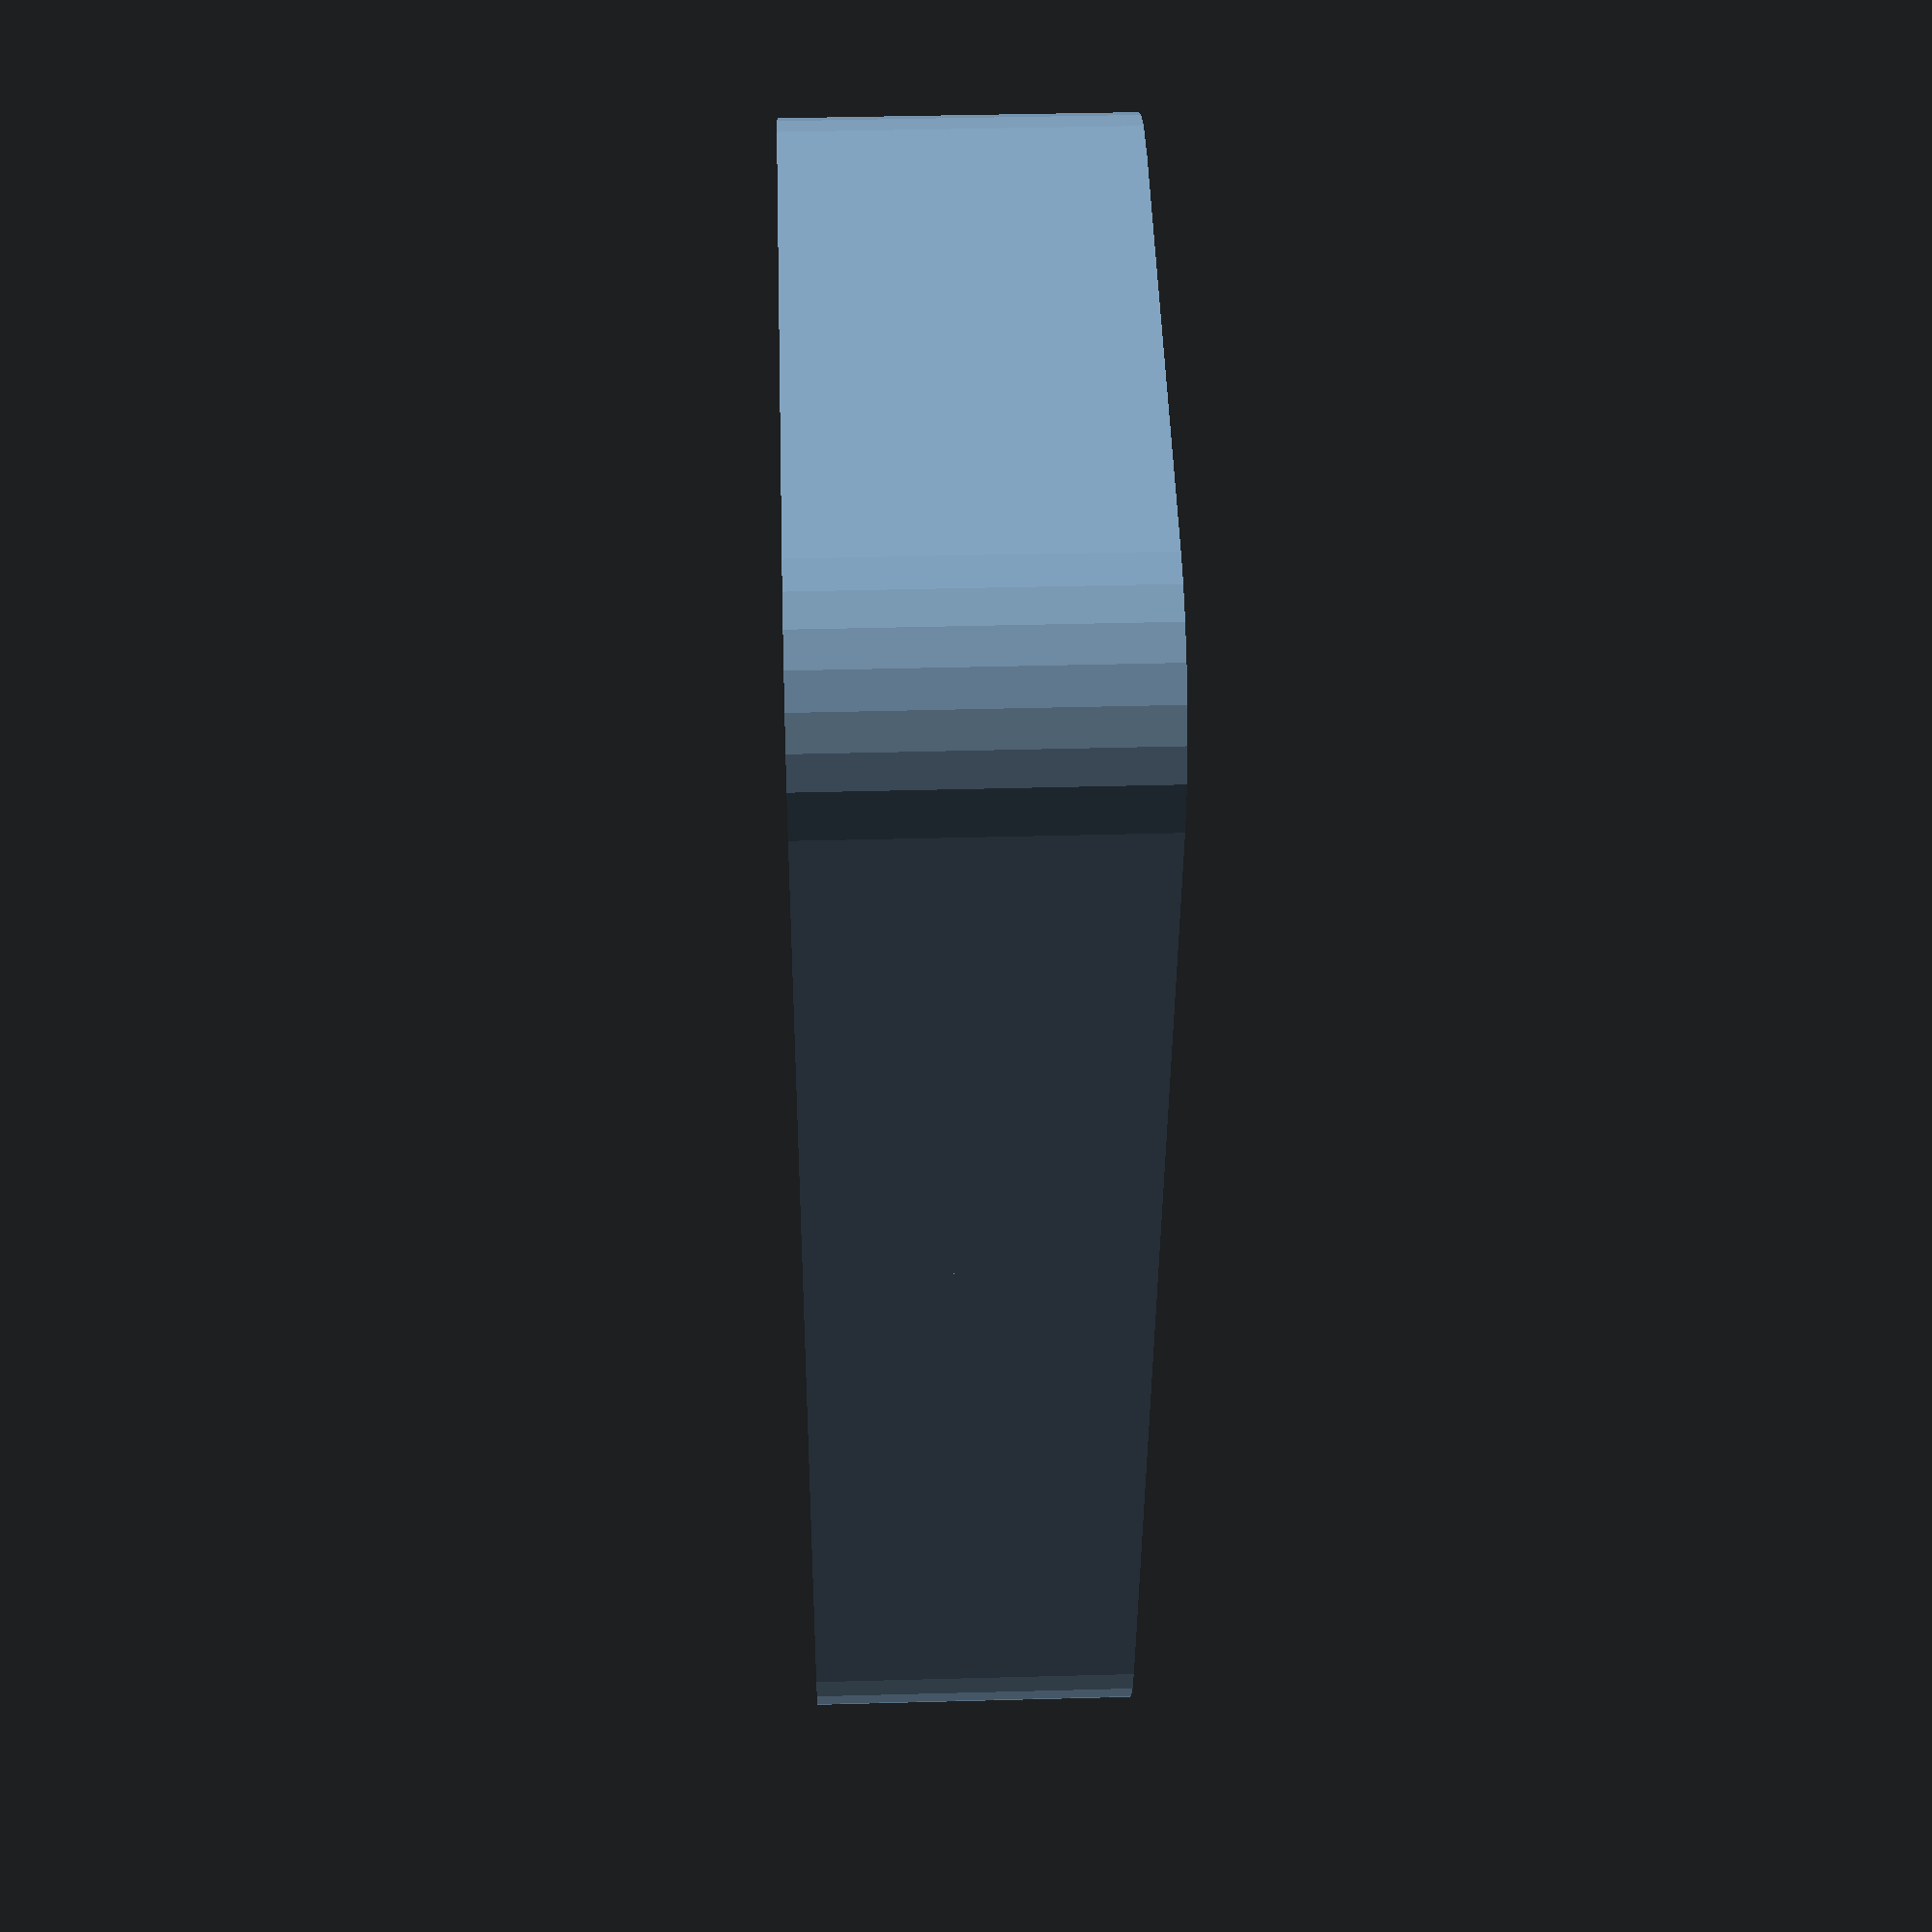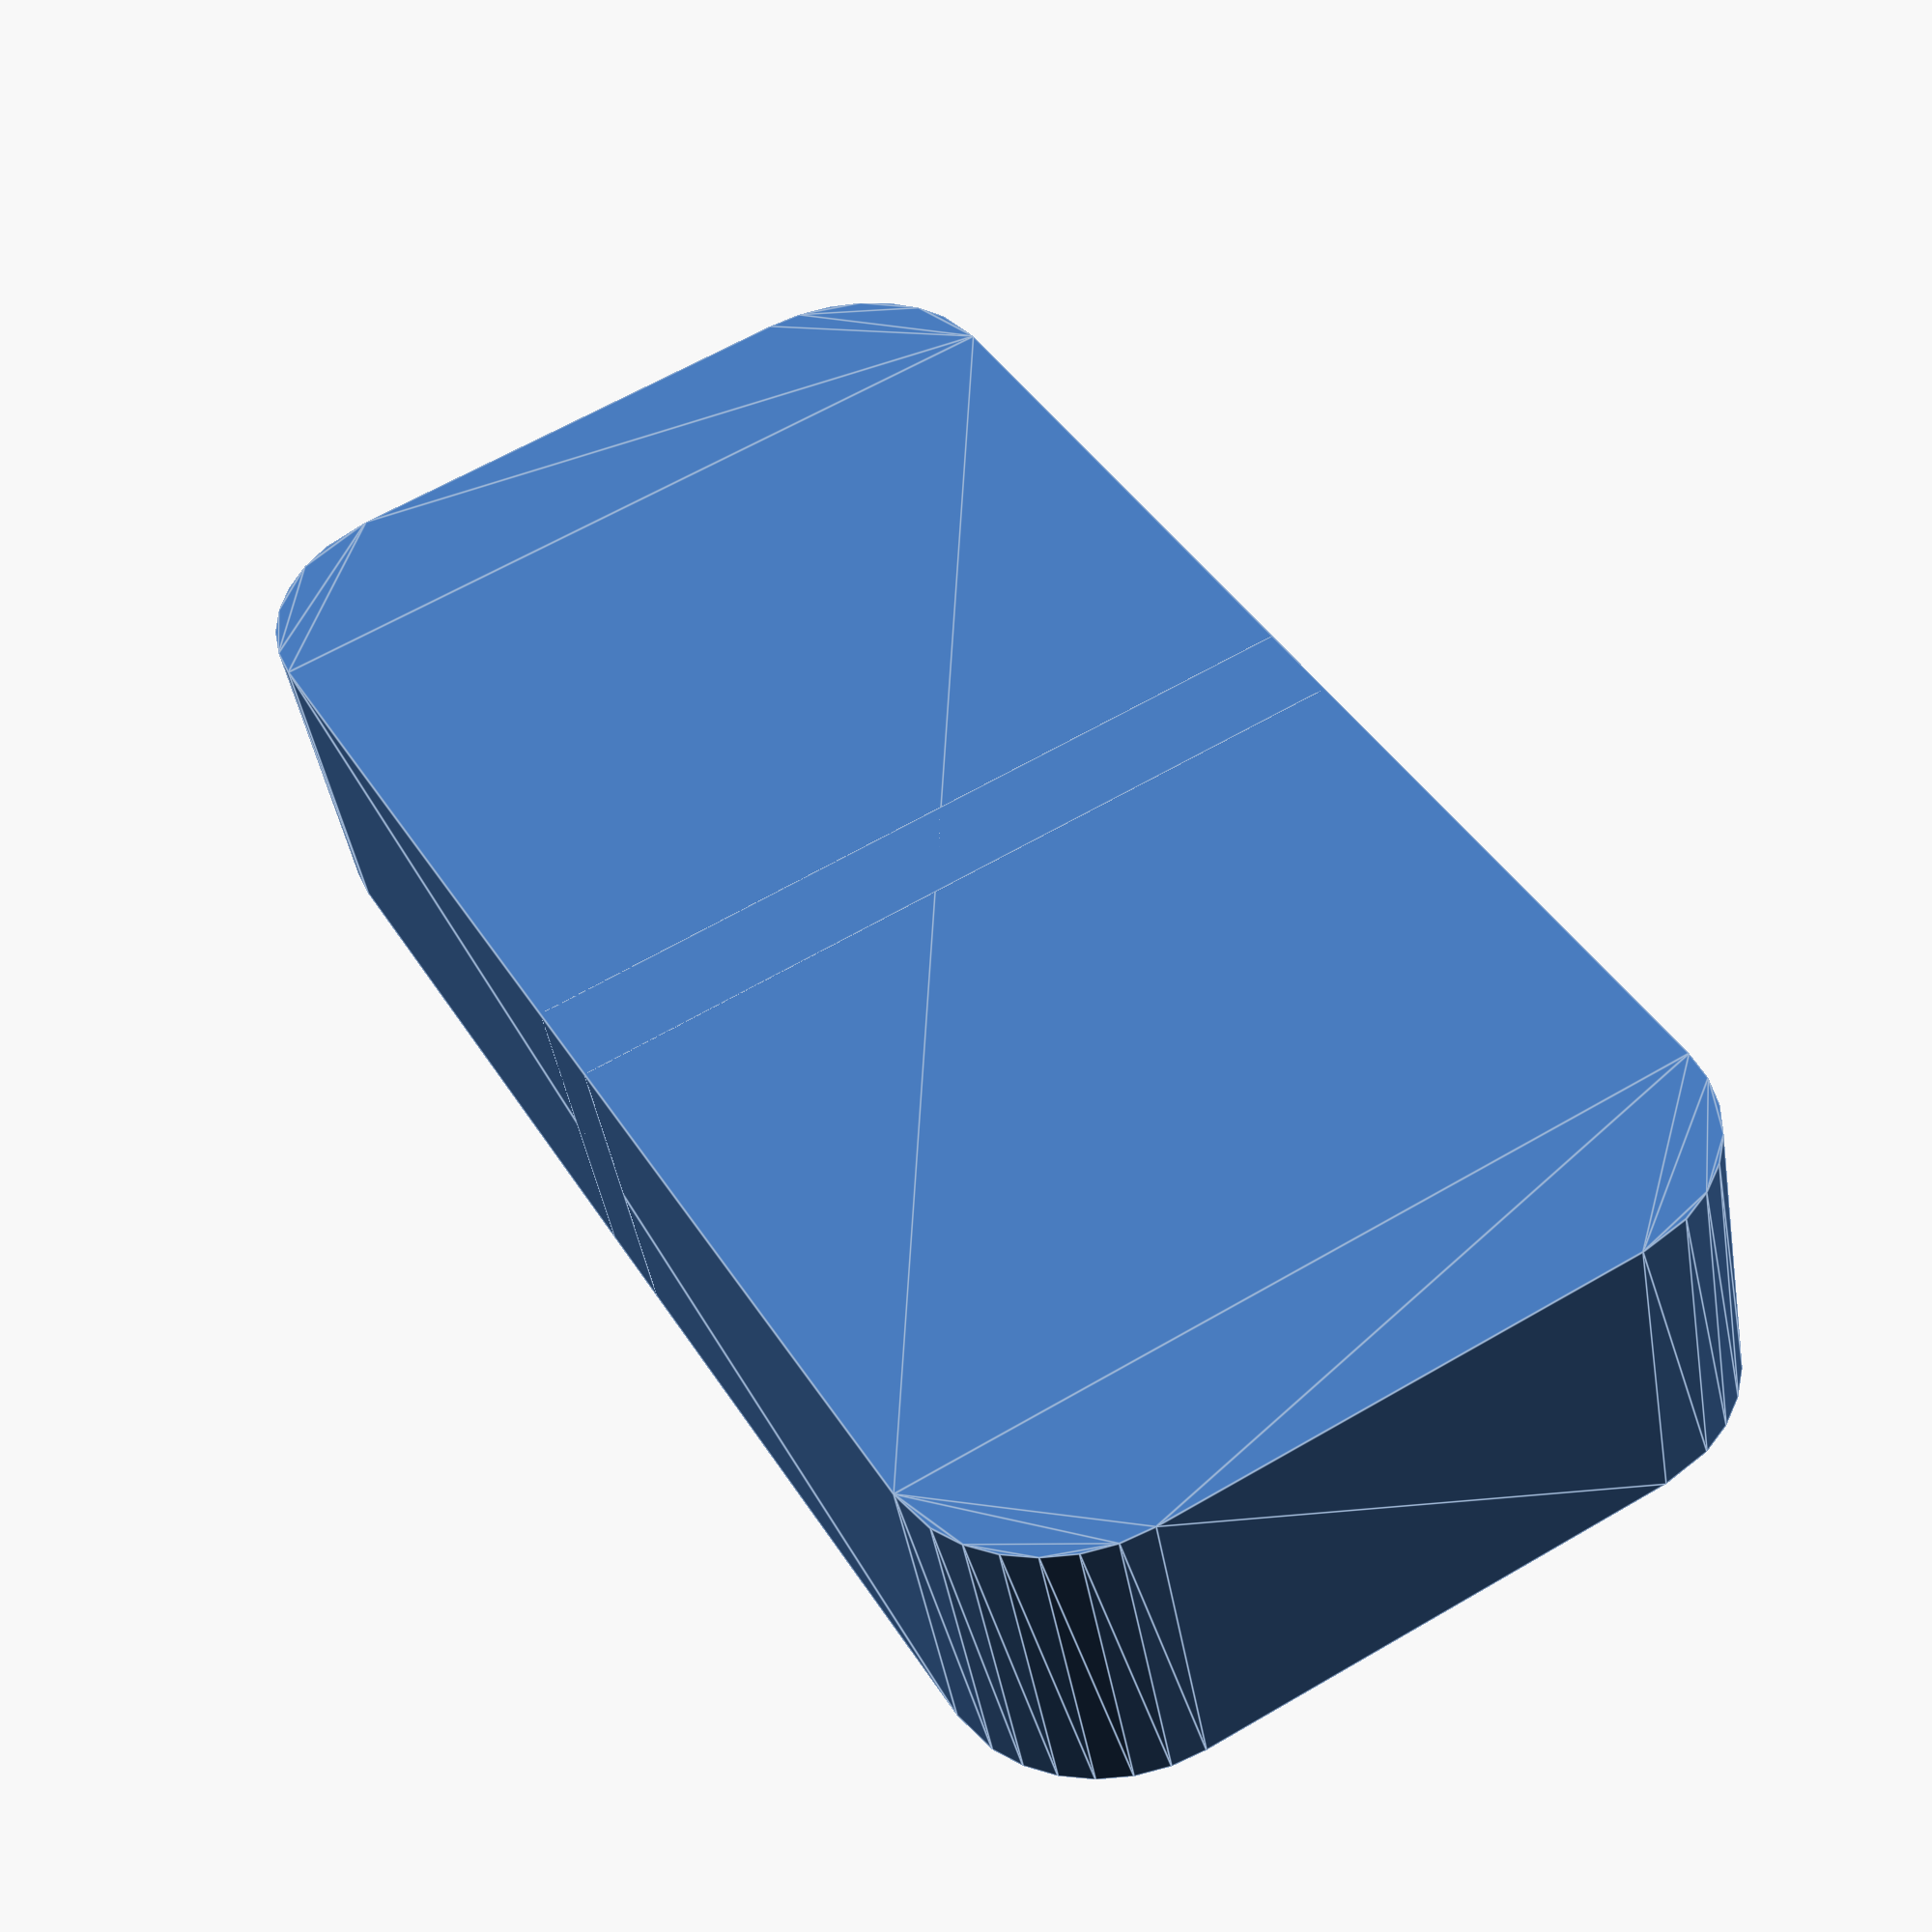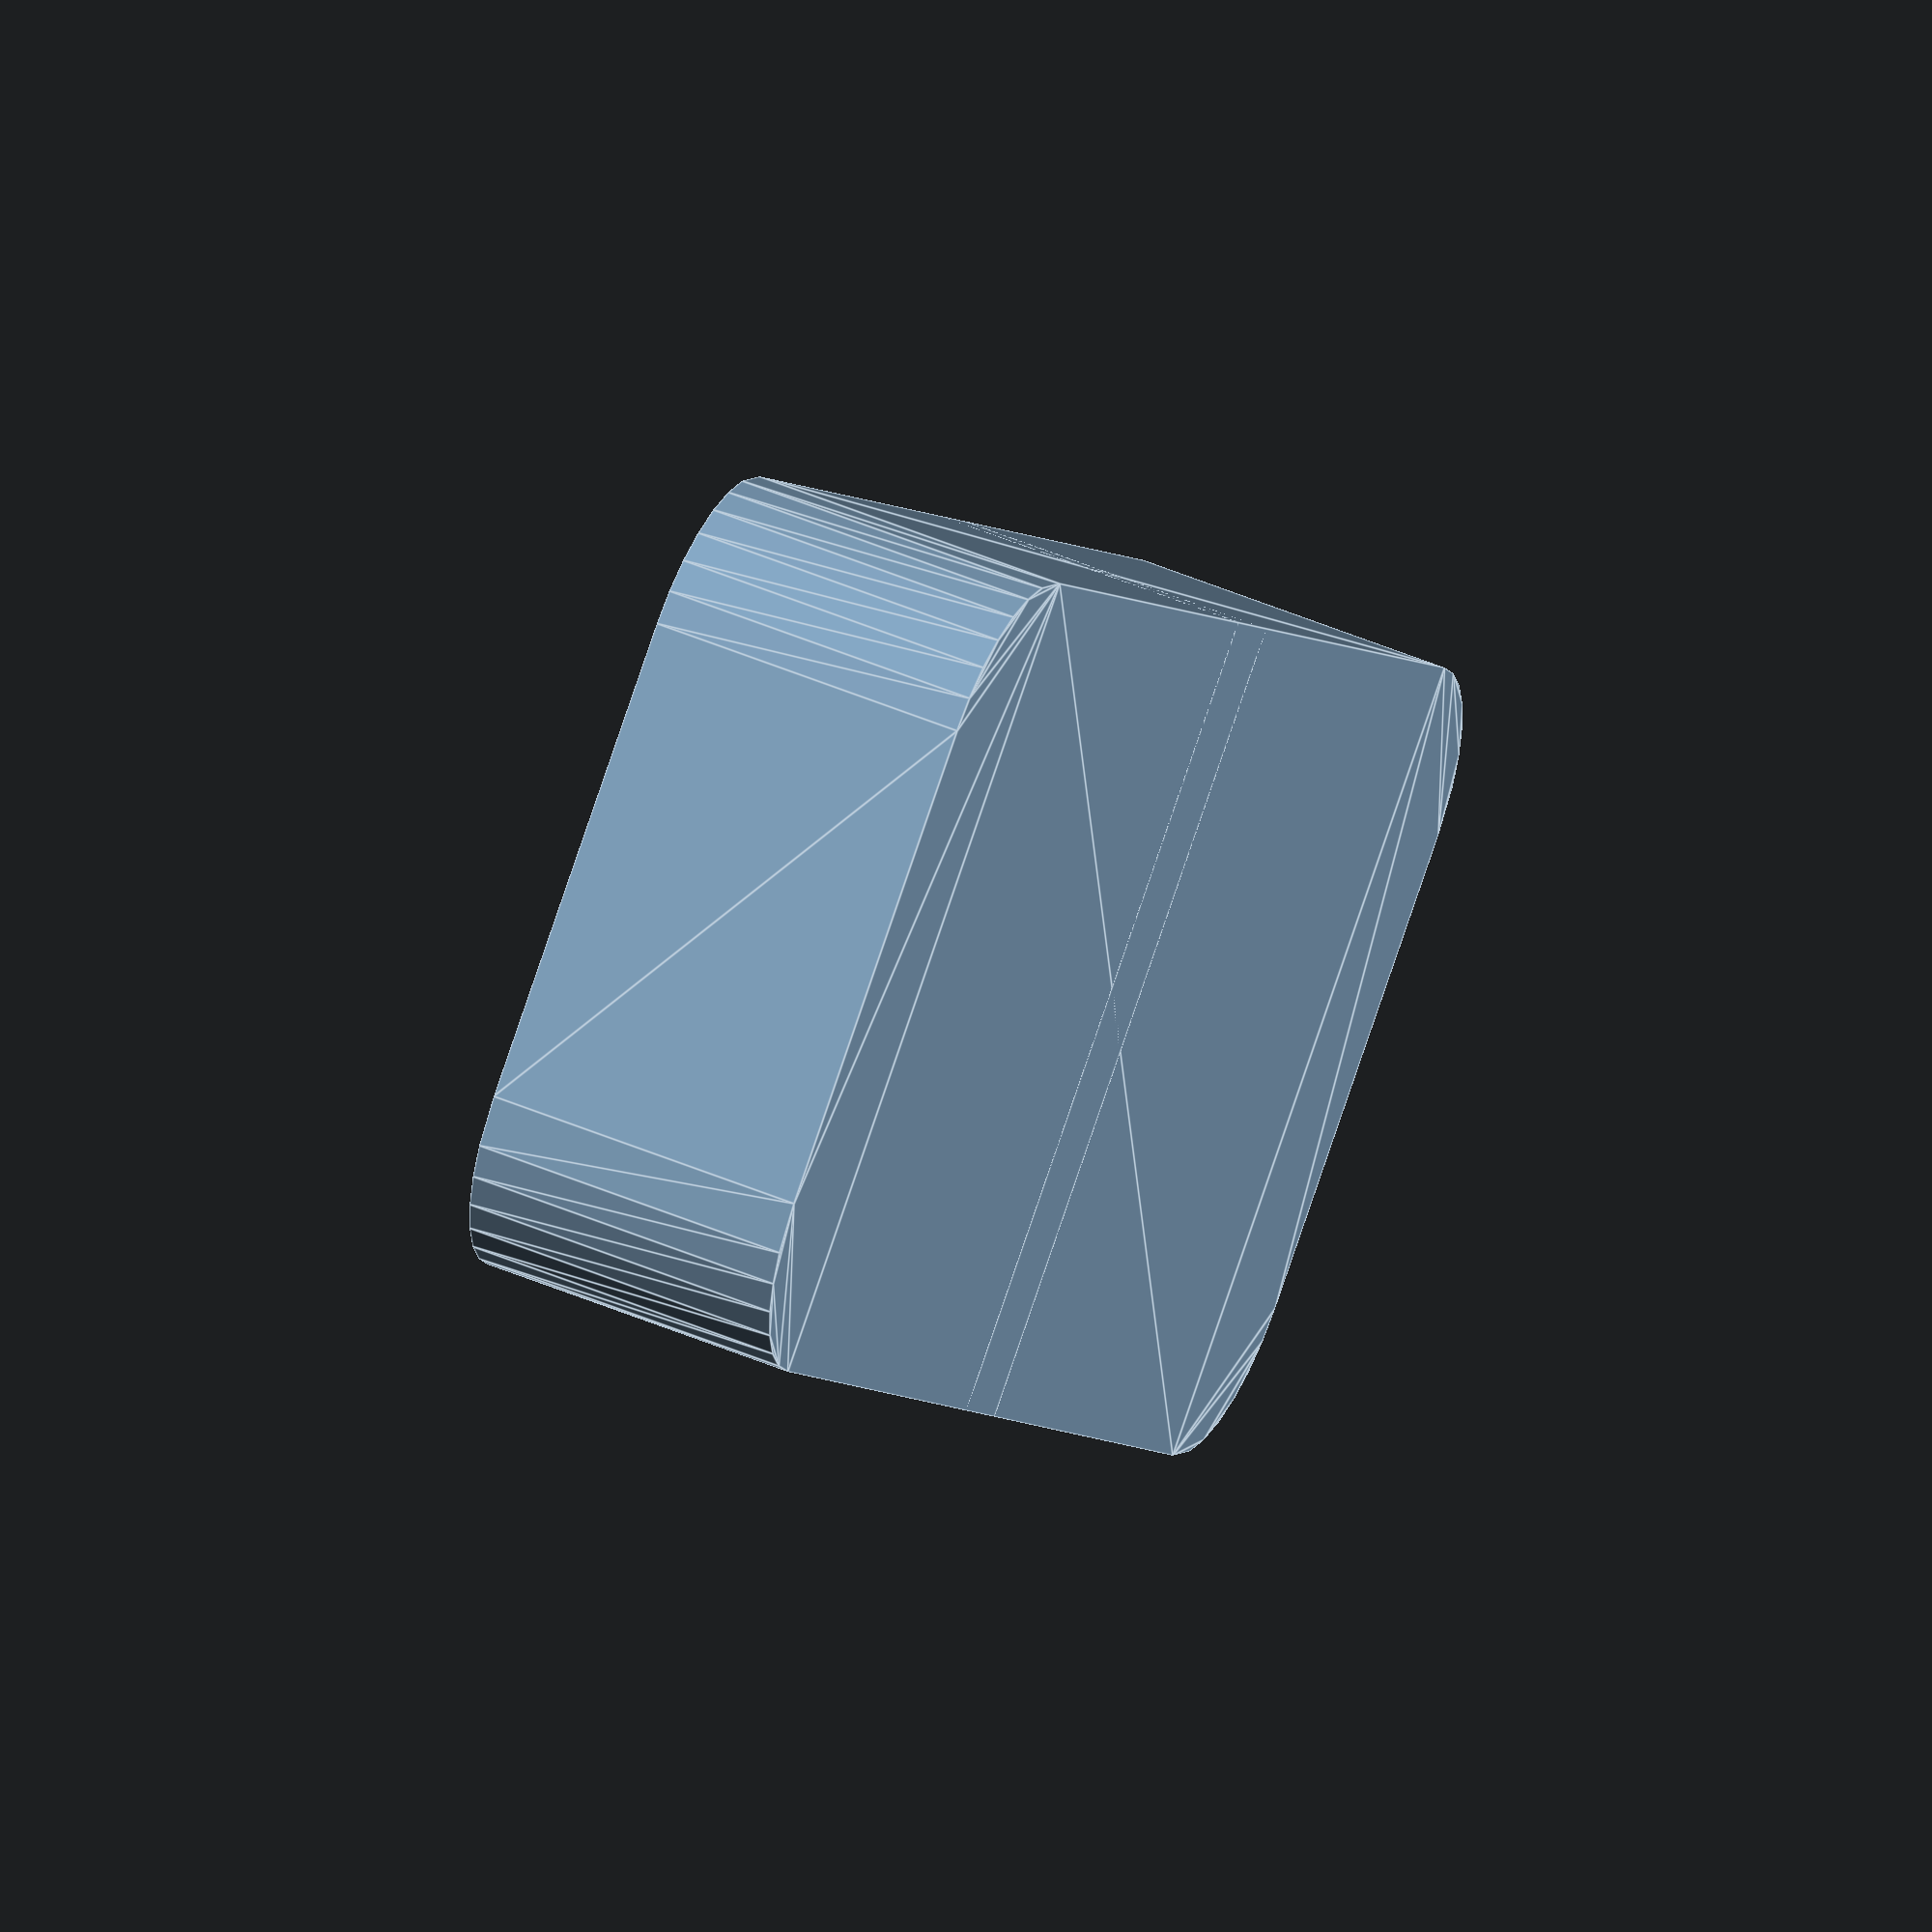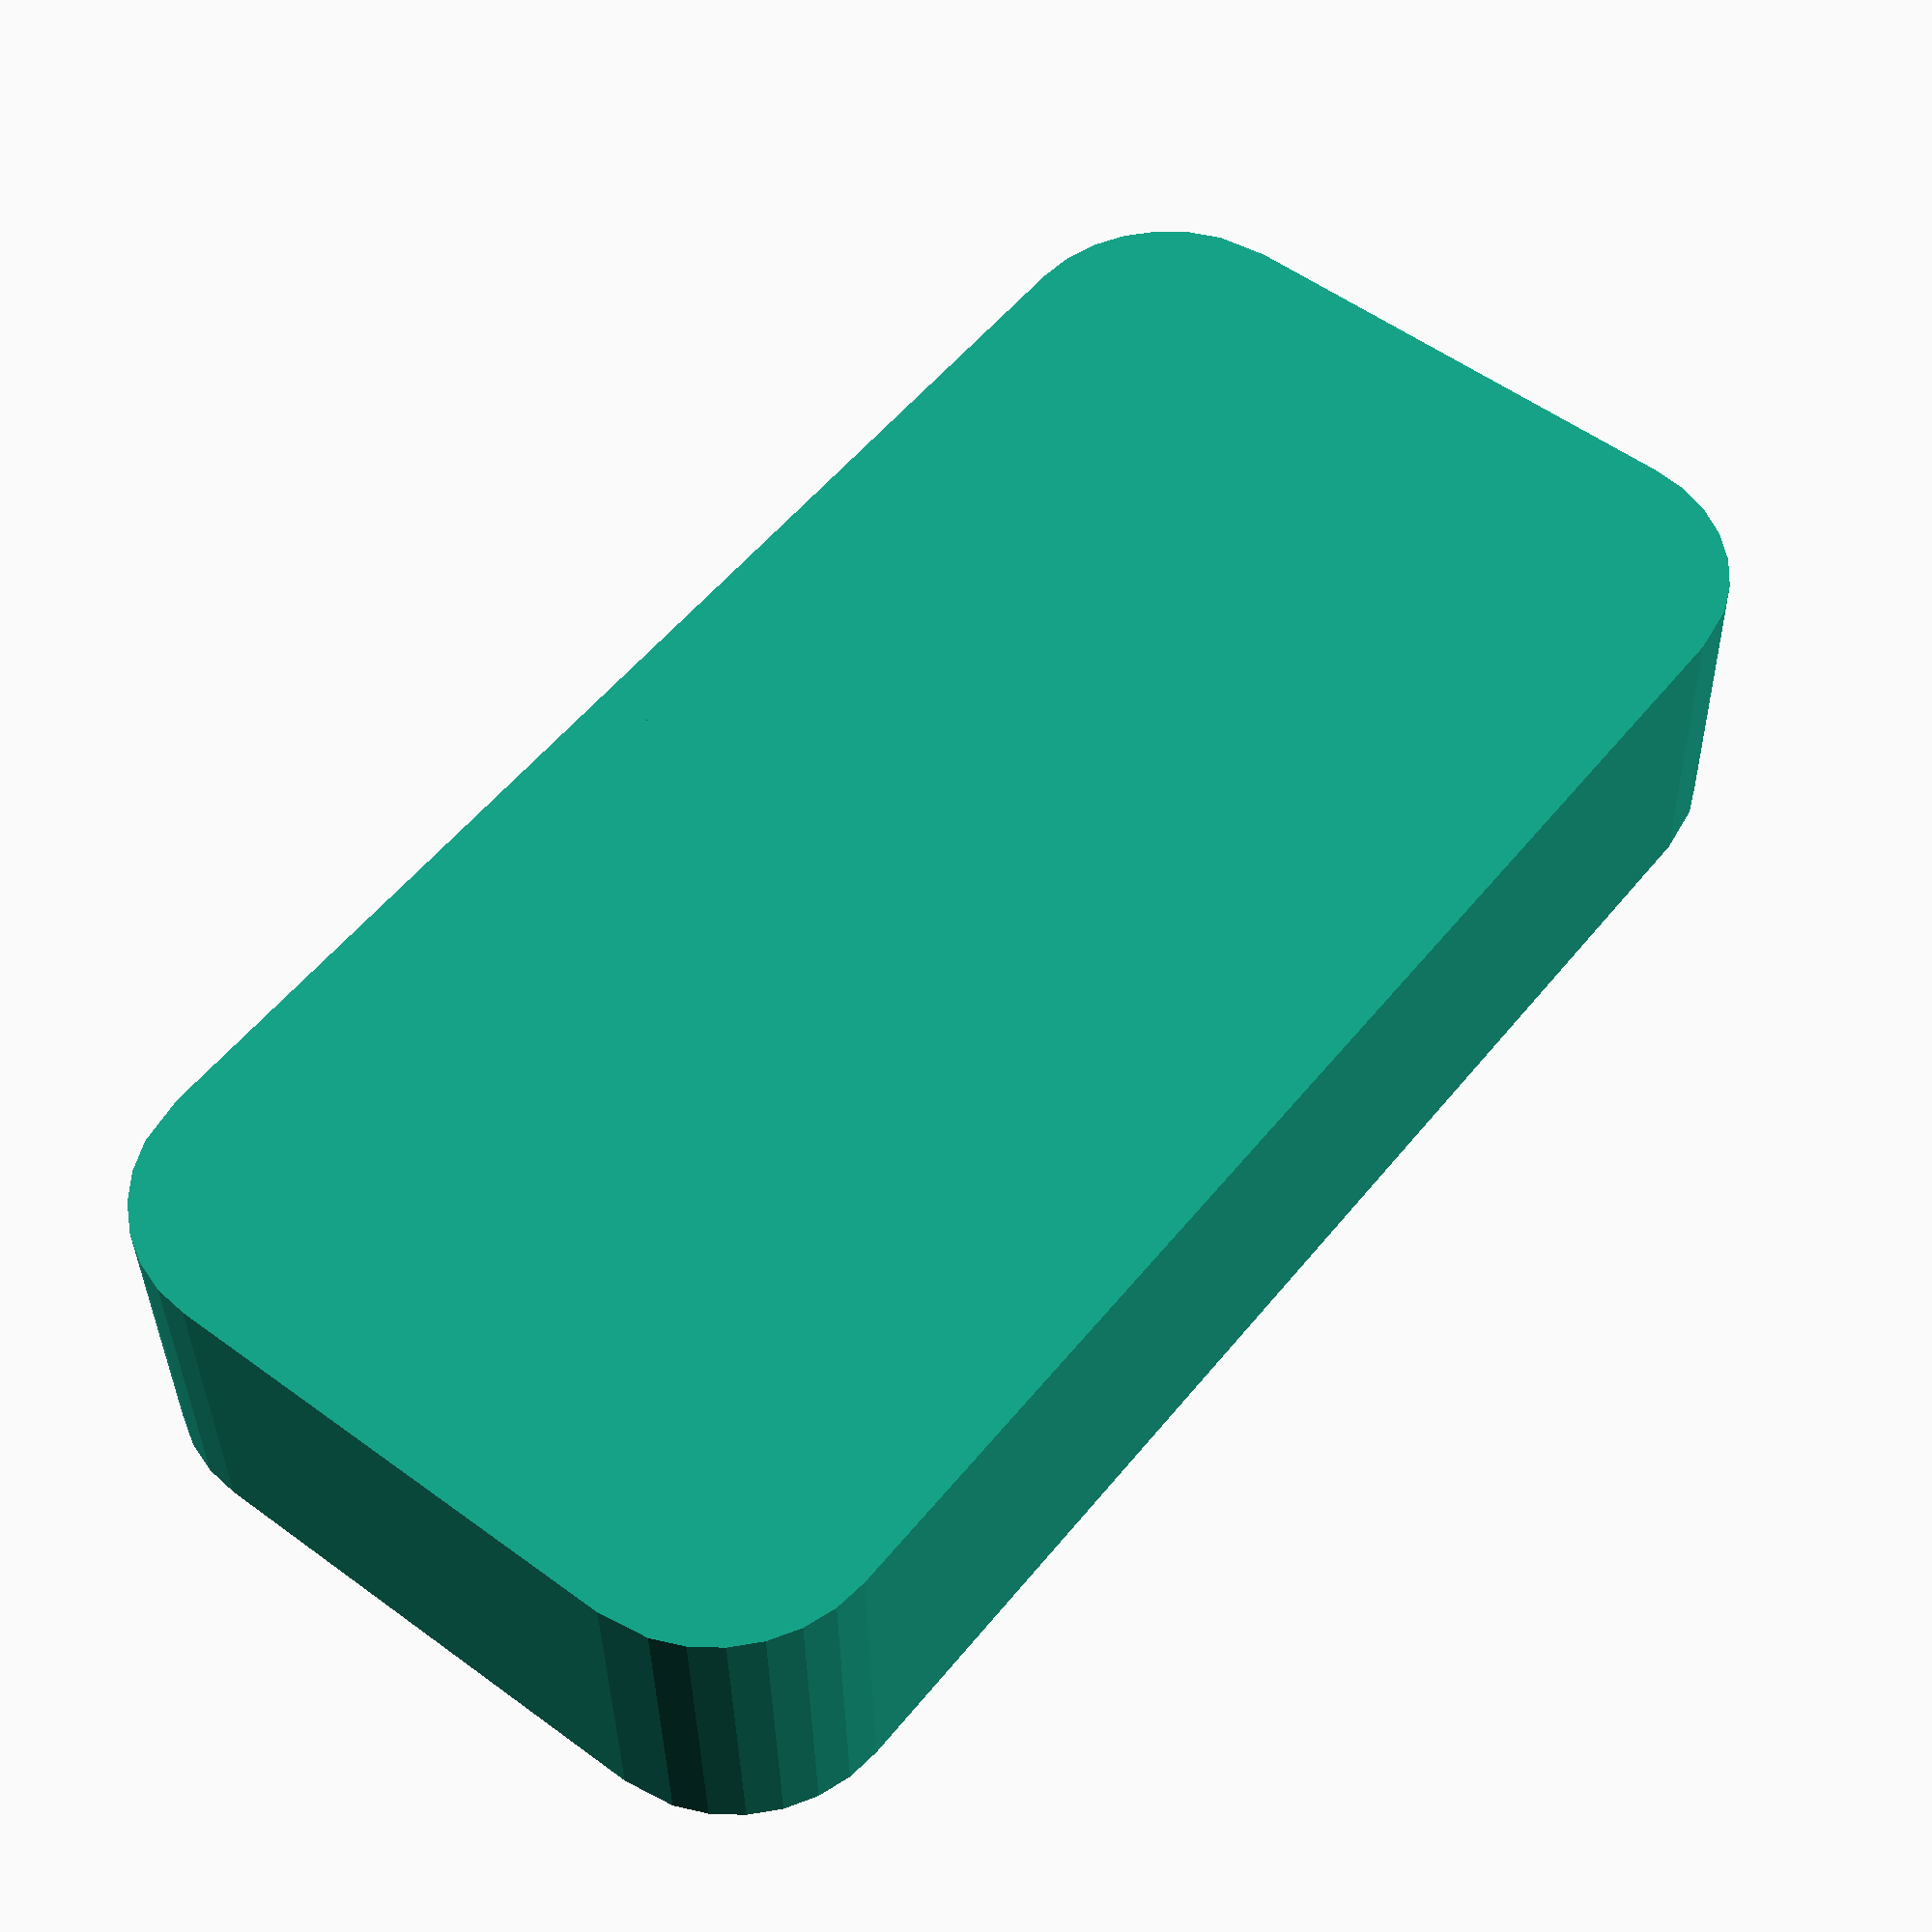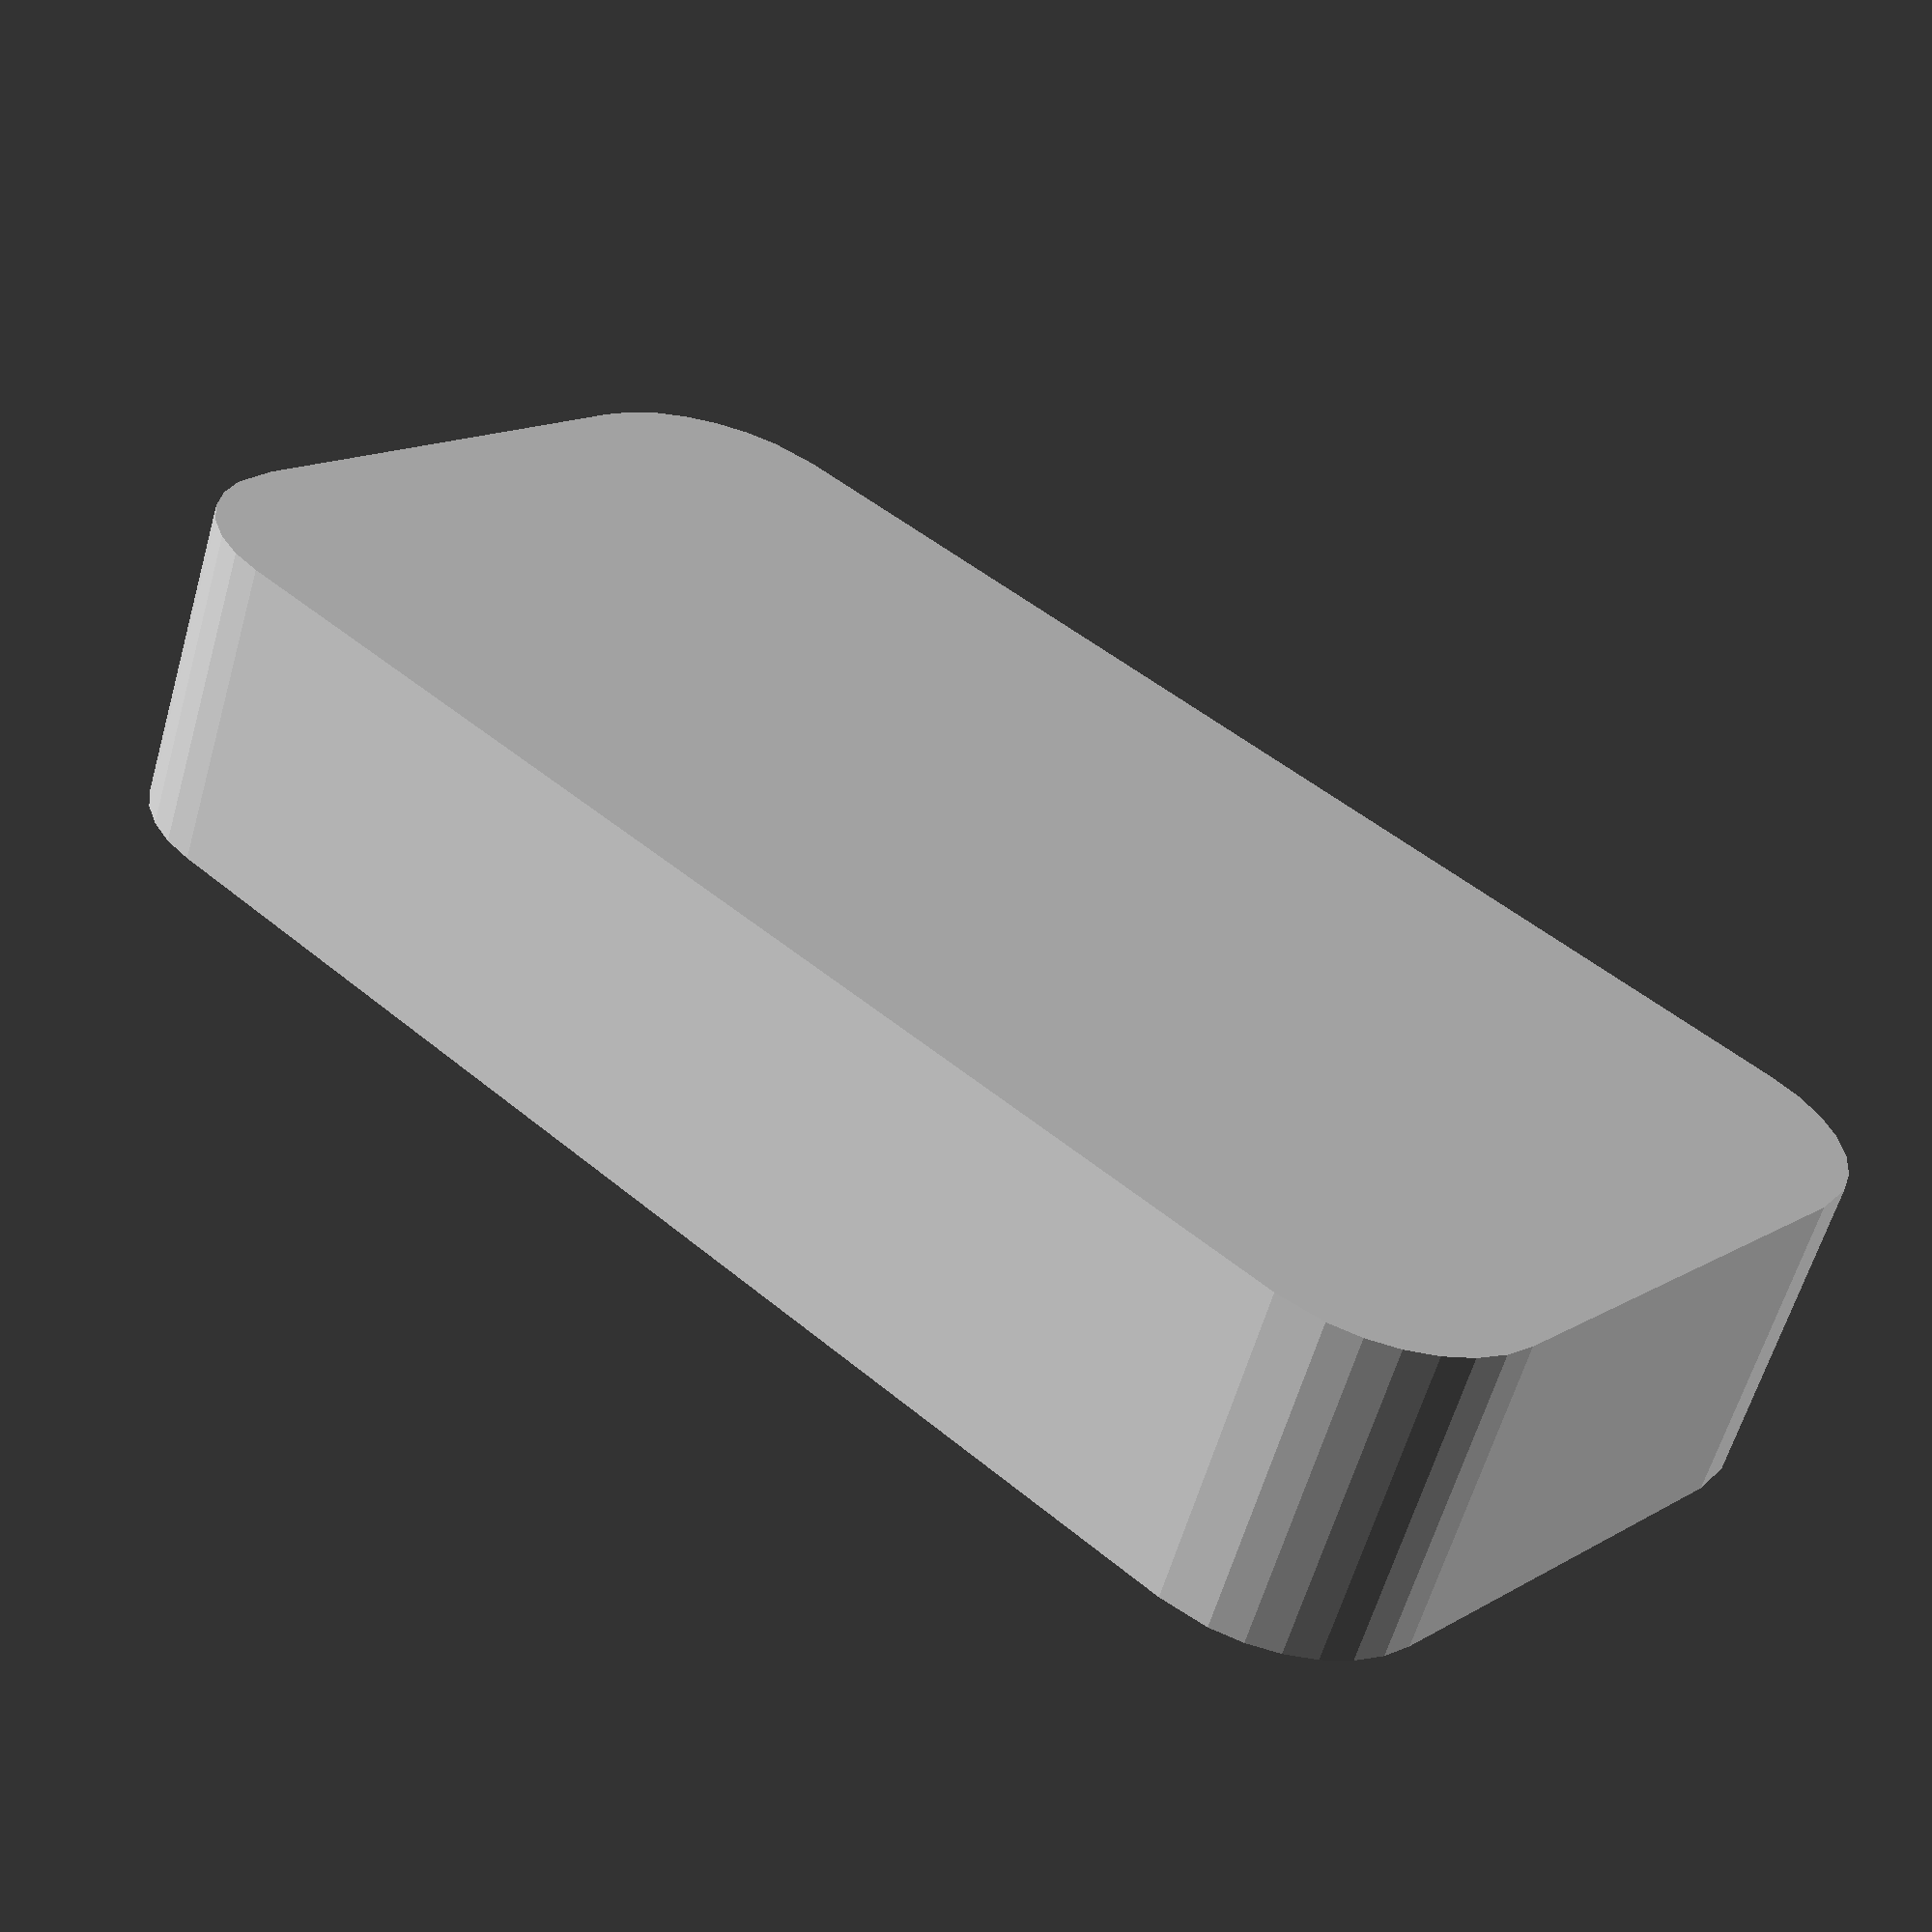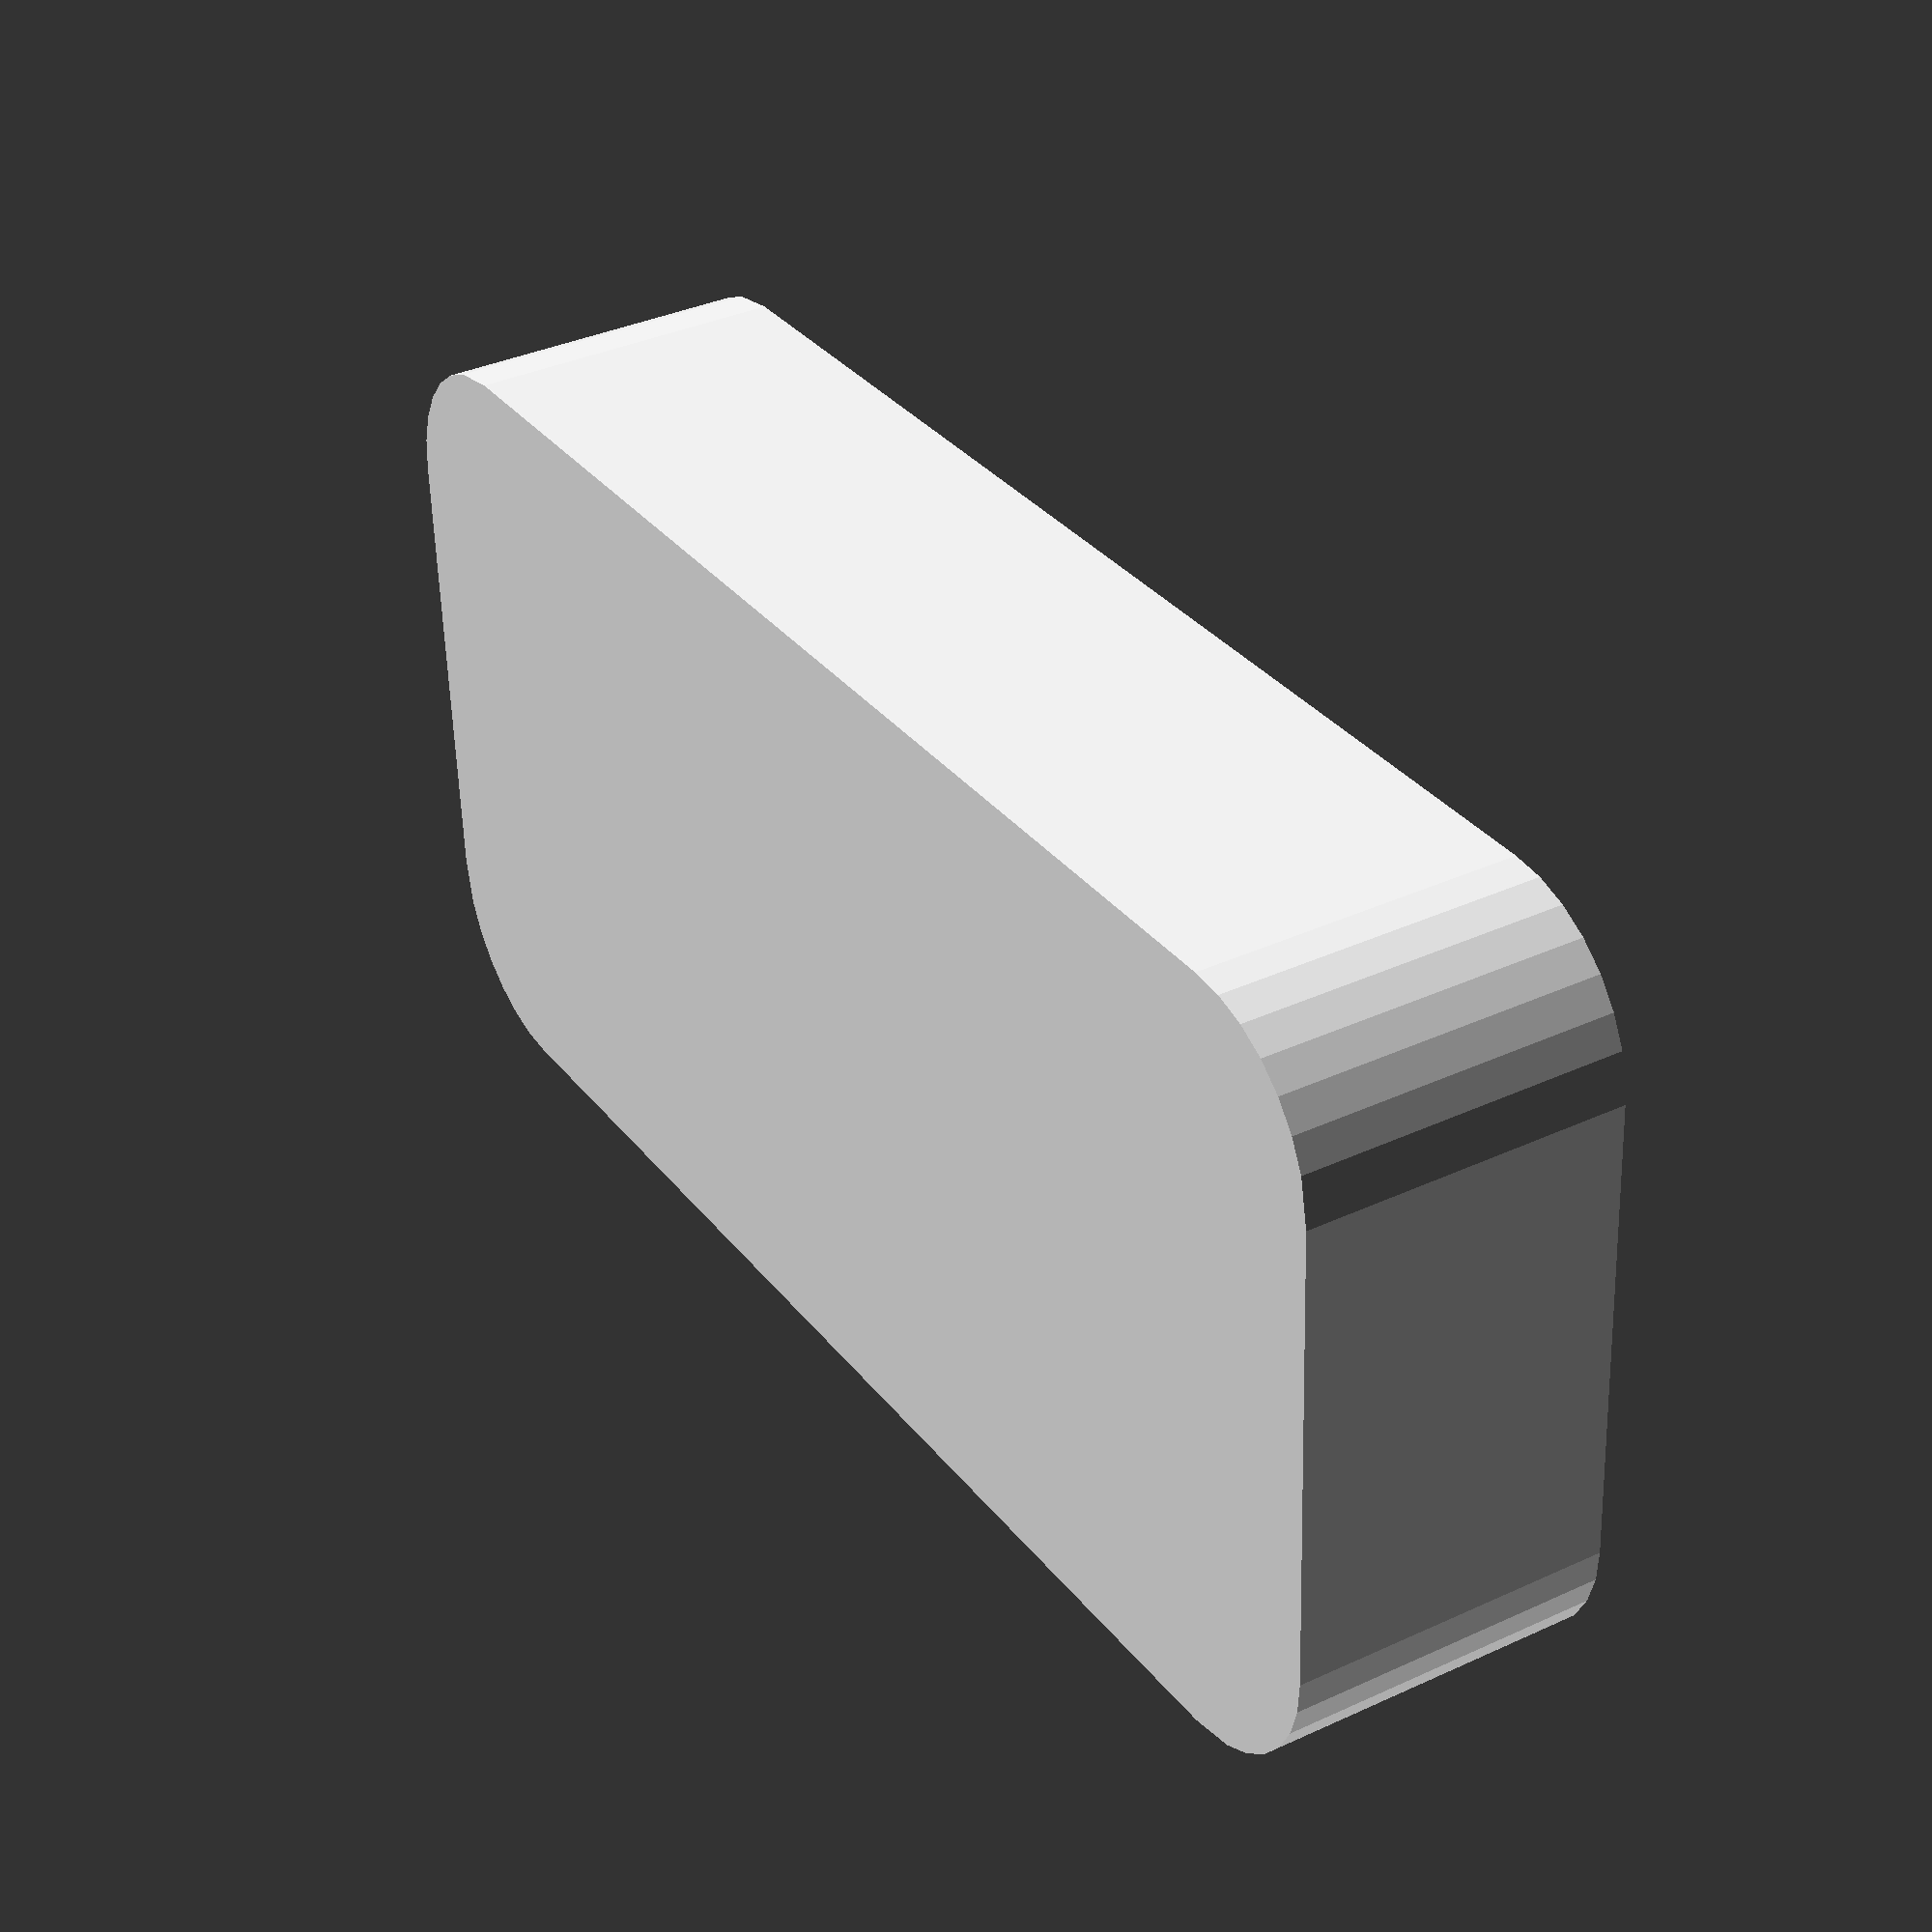
<openscad>


number_for_first_domino_space = "six"; //[one, two, three, four, five, six, seven, eight, nine, ten, eleven, twelve, blank]
number_for_second_domino_space = "ten"; //[one, two, three, four, five, six, seven, eight, nine, ten, eleven, twelve, blank]

What_font = "Standard"; //[Standard, Fjalla One, Roboto, Ubuntu, Lobster, Anton, Exo Bold, Patua One]

echo(What_font);

// Hidden parameter
module stopCustomizer(){}
$fn=35;


// Declare what size to use for each number
numSize =       (What_font == "Standard") ? 13 : 
                (What_font == "Fjalla One") ? 13.5 :
                (What_font == "Roboto") ? 13 :
                (What_font == "Ubuntu") ? 13 :
                (What_font == "Lobster") ? 14 :
                (What_font == "Anton") ? 14 :
                (What_font == "Exo Bold" ? 14 : 14);
echo(numSize);

// Declare translate X to use for each number
translateX =    (What_font == "Standard") ? 18.5 : 
                (What_font == "Fjalla One") ? 20.5 :
                (What_font == "Roboto") ? 18.6 :
                (What_font == "Ubuntu") ? 18 :
                (What_font == "Lobster") ? 19.7 :
                (What_font == "Anton") ? 19.7 :
                (What_font == "Exo Bold" ? 19 : 19);

// Declare translate Y to use for each font on single digit numbers first space
singleTranslateFirstY = (What_font == "Standard") ? 8 : 
                (What_font == "Fjalla One") ? 9.5 :
                (What_font == "Roboto") ? 8 :
                (What_font == "Ubuntu") ? 8 :
                (What_font == "Lobster") ? 8 :
                (What_font == "Anton") ? 9 :
                (What_font == "Exo Bold" ? 7.7 : 10.3);

// Declare translate Y to use for each font on single digit numbers second space
singleTranslateSecondY = (What_font == "Standard") ? 31.5 : 
                (What_font == "Fjalla One") ? 32.5 :
                (What_font == "Roboto") ? 32 :
                (What_font == "Ubuntu") ? 32 :
                (What_font == "Lobster") ? 32 :
                (What_font == "Anton") ? 32 :
                (What_font == "Exo Bold" ? 31.8 : 33.4);

// Declare translate Y to use for each font on double digit numbers first space
doubleTranslateFirstY = (What_font == "Standard") ? 3 : 
                (What_font == "Fjalla One") ? 5 :
                (What_font == "Roboto") ? 3 :
                (What_font == "Ubuntu") ? 3 :
                (What_font == "Lobster") ? 4.3 :
                (What_font == "Anton") ? 4.8 :
                (What_font == "Exo Bold" ? 2 : 5);

// Declare translate Y to use for each font on double digit numbers second space
doubleTranslateSecondY = (What_font == "Standard") ? 26.7 : 
                (What_font == "Fjalla One") ? 28.5 :
                (What_font == "Roboto") ? 26 :
                (What_font == "Ubuntu") ? 26 :
                (What_font == "Lobster") ? 28 :
                (What_font == "Anton") ? 28.5 :
                (What_font == "Exo Bold" ? 25.8 : 28);

// Declare translate Y to use for first space for number 11
elevenTranslateFirstY = (What_font == "Standard") ? 3.7 : 
                (What_font == "Fjalla One") ? 5.2 :
                (What_font == "Roboto") ? 4 :
                (What_font == "Ubuntu") ? 3.8 :
                (What_font == "Lobster") ? 7 :
                (What_font == "Anton") ? 6.5 :
                (What_font == "Exo Bold" ? 3.3 : 7);

// Declare translate Y to use for second space for number 11
elevenTranslateY = (What_font == "Standard") ? 27.4 : 
                (What_font == "Fjalla One") ? 28.7 :
                (What_font == "Roboto") ? 27 :
                (What_font == "Ubuntu") ? 26.8 :
                (What_font == "Lobster") ? 30 :
                (What_font == "Anton") ? 29.5 :
                (What_font == "Exo Bold" ? 26.4 : 30.1);

/* Number Modules*/

module one()
{
    linear_extrude(height = 3)
    rotate([0,0,90])
    text("1", size = numSize, font = What_font);
}


module two()
{
    linear_extrude(height = 3)
    rotate([0,0,90])
    text("2", size = numSize, font = What_font);
}

module three()
{
    linear_extrude(height = 3)
    rotate([0,0,90])
    text("3", size = numSize, font = What_font);
}

module four()
{
    linear_extrude(height = 3)
    rotate([0,0,90])
    text("4", size = numSize, font = What_font);
}

module five()
{
    linear_extrude(height = 3)
    rotate([0,0,90])
    text("5", size = numSize, font = What_font);
}

module six()
{
    linear_extrude(height = 3)
    rotate([0,0,90])
    text("6", size = numSize, font = What_font);
}

module seven()
{
    linear_extrude(height = 3)
    rotate([0,0,90])
    text("7", size = numSize, font = What_font);
}

module eight()
{
    linear_extrude(height = 3)
    rotate([0,0,90])
    text("8", size = numSize, font = What_font);
}

module nine()
{
    linear_extrude(height = 3)
    rotate([0,0,90])
    text("9", size = numSize, font = What_font);
}

module ten()
{
    linear_extrude(height = 3)
    rotate([0,0,90])
    text("10", size = numSize, font = What_font);
}

module eleven()
{
    linear_extrude(height = 3)
    rotate([0,0,90])
    text("11", size = numSize, font = What_font);
}

module twelve()
{
    linear_extrude(height = 3)
    rotate([0,0,90])
    text("12", size = numSize, font = What_font);
}


// Main DominoBody
module dominoBody()
{
    linear_extrude(height=10)offset(r=5, $fn=30)
    square([15, 40]);
}

// Domino top cutout
module dominoCutout()
{
    linear_extrude(height=10-7.9)offset(r=5-3, $fn=30)
    square([15, 40]);
}

// Top seperator bar
module topBar()
{
    cube([25, 3, 10]);
}

// Complete Blank Domino
module blankDomino()
{
    difference()
    {
        translate([5,5,-6.5])
        dominoBody();
        translate([5,5,1.5])
        dominoCutout();
    }
    translate([0, 23.5, -6.5])
    topBar();
}


// Assignments for the first Spaces


// First domino space blank
module firstSpaceBlank()
{
        blankDomino();
}

// First domino space one

module firstSpaceOne()
{
    difference()
    {
        blankDomino();
        translate ([translateX, singleTranslateFirstY]) one();
    }
}

// First domino space two
module firstSpaceTwo()
{
    difference()
    {
        blankDomino();
        translate ([translateX, singleTranslateFirstY]) two();
    }
}

// First domino space three
module firstSpaceThree()
{
    difference()
    {
        blankDomino();
        translate ([translateX, singleTranslateFirstY]) three();
    }
}

// First domino space four
module firstSpaceFour()
{
    difference()
    {
        blankDomino();
        translate ([translateX, singleTranslateFirstY]) four();
    }
}

// First domino space five
module firstSpaceFive()
{
    difference()
    {
        blankDomino();
        translate ([translateX, singleTranslateFirstY]) five();
    }
}

// First domino space six
module firstSpaceSix()
{
    difference()
    {
        blankDomino();
        translate ([translateX, singleTranslateFirstY]) six();
    }
}

// First domino space seven
module firstSpaceSeven()
{
    difference()
    {
        blankDomino();
        translate ([translateX, singleTranslateFirstY]) seven();
    }
}

// First domino space eight
module firstSpaceEight()
{
    difference()
    {
        blankDomino();
        translate ([translateX, singleTranslateFirstY]) eight();
    }
}

// First domino space nine
module firstSpaceNine()
{
    difference()
    {
        blankDomino();
        translate ([translateX, singleTranslateFirstY]) nine();
    }
}

// First domino space ten
module firstSpaceTen()
{
    difference()
    {
        blankDomino();
        translate ([translateX, doubleTranslateFirstY]) ten();
    }
}

// First domino space eleven
module firstSpaceEleven()
{
    difference()
    {
        blankDomino();
        translate ([translateX, elevenTranslateFirstY]) eleven();
    }
}

// First domino space twelve
module firstSpaceTwelve()
{
    difference()
    {
        blankDomino();
        translate ([translateX, doubleTranslateFirstY]) twelve();
    }
}


// SPACE ONE ASSIGNMENTS

if (number_for_first_domino_space=="one")
{
    if (number_for_second_domino_space=="one")
    {
        difference()
        {
            firstSpaceOne();
            translate ([translateX, singleTranslateSecondY]) one();
        }
    }
    else
    if (number_for_second_domino_space=="two")
    {
        difference()
        {
            firstSpaceOne();
            translate ([translateX, singleTranslateSecondY]) two();
        }
    }
    else
    if (number_for_second_domino_space=="three")
    {    
        difference()
        {
            firstSpaceOne();
            translate ([translateX, singleTranslateSecondY]) three();
        }
    }
    else
    if (number_for_second_domino_space=="four")
    {
        difference()
        {
            firstSpaceOne();
            translate ([translateX, singleTranslateSecondY]) four();
        }
    }
    else        
    if (number_for_second_domino_space=="five")
    {
        difference()
        {
            firstSpaceOne();
            translate ([translateX, singleTranslateSecondY]) five();
        }
    }
    else
    if (number_for_second_domino_space=="six")
    {
        difference()
        {
            firstSpaceOne();
            translate ([translateX, singleTranslateSecondY]) six();
        }
    }
    else
    if (number_for_second_domino_space=="seven")
    {
        difference()
        {
            firstSpaceOne();
            translate ([translateX, singleTranslateSecondY]) seven();
        }
    }
    else
    if (number_for_second_domino_space=="eight")
    {
        difference()
        {
            firstSpaceOne();
            translate ([translateX, singleTranslateSecondY]) eight();
        }
    }
    else
    if (number_for_second_domino_space=="nine")
    {
        difference()
        {
            firstSpaceOne();
            translate ([translateX, singleTranslateSecondY]) nine();
        }
    }
    else
    if (number_for_second_domino_space=="ten")
    {
        difference()
        {
            firstSpaceOne();
            translate ([translateX, doubleTranslateSecondY]) ten();
        }
    }
    else
    if (number_for_second_domino_space=="eleven")
    {
        difference()
        {
            firstSpaceOne();
            translate ([translateX, elevenTranslateY]) eleven();
        }
    }
    else
    if (number_for_second_domino_space=="twelve")
    {
        difference()
        {
            firstSpaceOne();
            translate ([translateX, doubleTranslateSecondY]) twelve();
        }
    }
    else
    if (number_for_second_domino_space=="blank")
    {
        difference()
        {
            firstSpaceOne();
            translate ([translateX, doubleTranslateSecondY]) blank();
        }
    }
}
else{
if (number_for_first_domino_space=="two")
{
    if (number_for_second_domino_space=="one")
    {
        difference()
        {
            firstSpaceTwo();
            translate ([translateX, singleTranslateSecondY]) one();
        }
    }
    else
    if (number_for_second_domino_space=="two")
    {
        difference()
        {
            firstSpaceTwo();
            translate ([translateX, singleTranslateSecondY]) two();
        }
    }
    else
    if (number_for_second_domino_space=="three")
    {
        difference()
        {
            firstSpaceTwo();
            translate ([translateX, singleTranslateSecondY]) three();
        }
    }
    else
    if (number_for_second_domino_space=="four")
    {
        difference()
        {
            firstSpaceTwo();
            translate ([translateX, singleTranslateSecondY]) four();
        }
    }
    else
    if (number_for_second_domino_space=="five")
    {
        difference()
        {
            firstSpaceTwo();
            translate ([translateX, singleTranslateSecondY]) five();
        }
    }
    else
    if (number_for_second_domino_space=="six")
    {
        difference()
        {
            firstSpaceTwo();
            translate ([translateX, singleTranslateSecondY]) six();
        }
    }
    else
    if (number_for_second_domino_space=="seven")
    {
        difference()
        {
            firstSpaceTwo();
            translate ([translateX, singleTranslateSecondY]) seven();
        }
    }
    else
    if (number_for_second_domino_space=="eight")
    {
        difference()
        {
            firstSpaceTwo();
            translate ([translateX, singleTranslateSecondY]) eight();
        }
    }
    else
    if (number_for_second_domino_space=="nine")
    {
        difference()
        {
            firstSpaceTwo();
            translate ([translateX, singleTranslateSecondY]) nine();
        }
    }
    else
    if (number_for_second_domino_space=="ten")
    {
        difference()
        {
            firstSpaceTwo();
            translate ([translateX, doubleTranslateSecondY]) ten();
        }
    }
    else
    if (number_for_second_domino_space=="eleven")
    {
        difference()
        {
            firstSpaceTwo();
            translate ([translateX, elevenTranslateY]) eleven();
        }
    }
    else
    if (number_for_second_domino_space=="twelve")
    {
        difference()
        {
            firstSpaceTwo();
            translate ([translateX, doubleTranslateSecondY]) twelve();
        }
    }
    else
    if (number_for_second_domino_space=="blank")
    {
        difference()
        {
            firstSpaceTwo();
            translate ([translateX, doubleTranslateSecondY]) blank();
        }
    }
}
else{
if (number_for_first_domino_space=="three")
{
    if (number_for_second_domino_space=="one")
    {
        difference()
        {
            firstSpaceThree();
            translate ([translateX, singleTranslateSecondY]) one();
        }
    }
    else
    if (number_for_second_domino_space=="two")
    {
        difference()
        {
            firstSpaceThree();
            translate ([translateX, singleTranslateSecondY]) two();
        }
    }
    if (number_for_second_domino_space=="three")
    {
        difference()
        {
            firstSpaceThree();
            translate ([translateX, singleTranslateSecondY]) three();
        }
    }
    else
    if (number_for_second_domino_space=="four")
    {
        difference()
        {
            firstSpaceThree();
            translate ([translateX, singleTranslateSecondY]) four();
        }
    }
    else
    if (number_for_second_domino_space=="five")
    {
        difference()
        {
            firstSpaceThree();
            translate ([translateX, singleTranslateSecondY]) five();
        }
    }
    else
    if (number_for_second_domino_space=="six")
    {
        difference()
        {
            firstSpaceThree();
            translate ([translateX, singleTranslateSecondY]) six();
        }
    }
    else
    if (number_for_second_domino_space=="seven")
    {
        difference()
        {
            firstSpaceThree();
            translate ([translateX, singleTranslateSecondY]) seven();
        }
    }
    else
    if (number_for_second_domino_space=="eight")
    {
        difference()
        {
            firstSpaceThree();
            translate ([translateX, singleTranslateSecondY]) eight();
        }
    }
    else
    if (number_for_second_domino_space=="nine")
    {
        difference()
        {
            firstSpaceThree();
            translate ([translateX, singleTranslateSecondY]) nine();
        }
    }
    else
    if (number_for_second_domino_space=="ten")
    {
        difference()
        {
            firstSpaceThree();
            translate ([translateX, doubleTranslateSecondY]) ten();
        }
    }
    else
    if (number_for_second_domino_space=="eleven")
    {
        difference()
        {
            firstSpaceThree();
            translate ([translateX, elevenTranslateY]) eleven();
        }
    }
    else
    if (number_for_second_domino_space=="twelve")
    {
        difference()
        {
            firstSpaceThree();
            translate ([translateX, doubleTranslateSecondY]) twelve();
        }
    }
    else
    if (number_for_second_domino_space=="blank")
    {
        difference()
        {
            firstSpaceThree();
            translate ([translateX, doubleTranslateSecondY]) blank();
        }
    }
}
else{
if (number_for_first_domino_space=="four")
{
    if (number_for_second_domino_space=="one")
    {
        difference()
        {
            firstSpaceFour();
            translate ([translateX, singleTranslateSecondY]) one();
        }
    }
    else
    if (number_for_second_domino_space=="two")
    {
        difference()
        {
            firstSpaceFour();
            translate ([translateX, singleTranslateSecondY]) two();
        }
    }
    else
    if (number_for_second_domino_space=="three")
    {
        difference()
        {
            firstSpaceFour();
            translate ([translateX, singleTranslateSecondY]) three();
        }
    }
    else
    if (number_for_second_domino_space=="four")
    {
        difference()
        {
            firstSpaceFour();
            translate ([translateX, singleTranslateSecondY]) four();
        }
    }
    else
    if (number_for_second_domino_space=="five")
    {
        difference()
        {
            firstSpaceFour();
            translate ([translateX, singleTranslateSecondY]) five();
        }
    }
    else
    if (number_for_second_domino_space=="six")
    {
        difference()
        {
            firstSpaceFour();
            translate ([translateX, singleTranslateSecondY]) six();
        }
    }
    else
    if (number_for_second_domino_space=="seven")
    {
        difference()
        {
            firstSpaceFour();
            translate ([translateX, singleTranslateSecondY]) seven();
        }
    }
    else
    if (number_for_second_domino_space=="eight")
    {
        difference()
        {
            firstSpaceFour();
            translate ([translateX, singleTranslateSecondY]) eight();
        }
    }
    else
    if (number_for_second_domino_space=="nine")
    {
        difference()
        {
            firstSpaceFour();
            translate ([translateX, singleTranslateSecondY]) nine();
        }
    }
    else
    if (number_for_second_domino_space=="ten")
    {
        difference()
        {
            firstSpaceFour();
            translate ([translateX, doubleTranslateSecondY]) ten();
        }
    }
    else
    if (number_for_second_domino_space=="eleven")
    {
        difference()
        {
            firstSpaceFour();
            translate ([translateX, elevenTranslateY]) eleven();
        }
    }
    else
    if (number_for_second_domino_space=="twelve")
    {
        difference()
        {
            firstSpaceFour();
            translate ([translateX, doubleTranslateSecondY]) twelve();
        }
    }
    else
    if (number_for_second_domino_space=="blank")
    {
        difference()
        {
            firstSpaceFour();
            translate ([translateX, doubleTranslateSecondY]) blank();
        }
    }
}
else{
if (number_for_first_domino_space=="five")
{
    if (number_for_second_domino_space=="one")
    {
        difference()
        {
            firstSpaceFive();
            translate ([translateX, singleTranslateSecondY]) one();
        }
    }
    else
    if (number_for_second_domino_space=="two")
    {
        difference()
        {
            firstSpaceFive();
            translate ([translateX, singleTranslateSecondY]) two();
        }
    }
    else
    if (number_for_second_domino_space=="three")
    {
        difference()
        {
            firstSpaceFive();
            translate ([translateX, singleTranslateSecondY]) three();
        }
    }
    else
    if (number_for_second_domino_space=="four")
    {
        difference()
        {
            firstSpaceFive();
            translate ([translateX, singleTranslateSecondY]) four();
        }
    }
    else
    if (number_for_second_domino_space=="five")
    {
        difference()
        {
            firstSpaceFive();
            translate ([translateX, singleTranslateSecondY]) five();
        }
    }
    else
    if (number_for_second_domino_space=="six")
    {
        difference()
        {
            firstSpaceFive();
            translate ([translateX, singleTranslateSecondY]) six();
        }
    }
    else
    if (number_for_second_domino_space=="seven")
    {
        difference()
        {
            firstSpaceFive();
            translate ([translateX, singleTranslateSecondY]) seven();
        }
    }
    else
    if (number_for_second_domino_space=="eight")
    {
        difference()
        {
            firstSpaceFive();
            translate ([translateX, singleTranslateSecondY]) eight();
        }
    }
    else
    if (number_for_second_domino_space=="nine")
    {
        difference()
        {
            firstSpaceFive();
            translate ([translateX, singleTranslateSecondY]) nine();
        }
    }
    else
    if (number_for_second_domino_space=="ten")
    {
        difference()
        {
            firstSpaceFive();
            translate ([translateX, doubleTranslateSecondY]) ten();
        }
    }
    else
    if (number_for_second_domino_space=="eleven")
    {
        difference()
        {
            firstSpaceFive();
            translate ([translateX, elevenTranslateY]) eleven();
        }
    }
    else
    if (number_for_second_domino_space=="twelve")
    {
        difference()
        {
            firstSpaceFive();
            translate ([translateX, doubleTranslateSecondY]) twelve();
        }
    }
    else
    if (number_for_second_domino_space=="blank")
    {
        difference()
        {
            firstSpaceFive();
            translate ([translateX, doubleTranslateSecondY]) blank();
        }
    }
}
else{
if (number_for_first_domino_space=="six")
{
    if (number_for_second_domino_space=="one")
    {
        difference()
        {
            firstSpaceSix();
            translate ([translateX, singleTranslateSecondY]) one();
        }
    }
    else
    if (number_for_second_domino_space=="two")
    {
        difference()
        {
            firstSpaceSix();
            translate ([translateX, singleTranslateSecondY]) two();
        }
    }
    else
    if (number_for_second_domino_space=="three")
    {
        difference()
        {
            firstSpaceSix();
            translate ([translateX, singleTranslateSecondY]) three();
        }
    }
    else
    if (number_for_second_domino_space=="four")
    {
        difference()
        {
            firstSpaceSix();
            translate ([translateX, singleTranslateSecondY]) four();
        }
    }
    else
    if (number_for_second_domino_space=="five")
    {
        difference()
        {
            firstSpaceSix();
            translate ([translateX, singleTranslateSecondY]) five();
        }
    }
    else
    if (number_for_second_domino_space=="six")
    {
        difference()
        {
            firstSpaceSix();
            translate ([translateX, singleTranslateSecondY]) six();
        }
    }
    else
    if (number_for_second_domino_space=="seven")
    {
        difference()
        {
            firstSpaceSix();
            translate ([translateX, singleTranslateSecondY]) seven();
        }
    }
    else
    if (number_for_second_domino_space=="eight")
    {
        difference()
        {
            firstSpaceSix();
            translate ([translateX, singleTranslateSecondY]) eight();
        }
    }
    else
    if (number_for_second_domino_space=="nine")
    {
        difference()
        {
            firstSpaceSix();
            translate ([translateX, singleTranslateSecondY]) nine();
        }
    }
    else
    if (number_for_second_domino_space=="ten")
    {
        difference()
        {
            firstSpaceSix();
            translate ([translateX, doubleTranslateSecondY]) ten();
        }
    }
    else
    if (number_for_second_domino_space=="eleven")
    {
        difference()
        {
            firstSpaceSix();
            translate ([translateX, elevenTranslateY]) eleven();
        }
    }
    else
    if (number_for_second_domino_space=="twelve")
    {
        difference()
        {
            firstSpaceSix();
            translate ([translateX, doubleTranslateSecondY]) twelve();
        }
    }
    else
    if (number_for_second_domino_space=="blank")
    {
        difference()
        {
            firstSpaceSix();
            translate ([translateX, doubleTranslateSecondY]) blank();
        }
    }
}
else{
if (number_for_first_domino_space=="seven")
{
    if (number_for_second_domino_space=="one")
    {
        difference()
        {
            firstSpaceSeven();
            translate ([translateX, singleTranslateSecondY]) one();
        }
    }
    else
    if (number_for_second_domino_space=="two")
    {
        difference()
        {
            firstSpaceSeven();
            translate ([translateX, singleTranslateSecondY]) two();
        }
    }
    else
    if (number_for_second_domino_space=="three")
    {
        difference()
        {
            firstSpaceSeven();
            translate ([translateX, singleTranslateSecondY]) three();
        }
    }
    else
    if (number_for_second_domino_space=="four")
    {
        difference()
        {
            firstSpaceSeven();
            translate ([translateX, singleTranslateSecondY]) four();
        }
    }
    else
    if (number_for_second_domino_space=="five")
    {
        difference()
        {
            firstSpaceSeven();
            translate ([translateX, singleTranslateSecondY]) five();
        }
    }
    else
    if (number_for_second_domino_space=="six")
    {
        difference()
        {
            firstSpaceSeven();
            translate ([translateX, singleTranslateSecondY]) six();
        }
    }
    else
    if (number_for_second_domino_space=="seven")
    {
        difference()
        {
            firstSpaceSeven();
            translate ([translateX, singleTranslateSecondY]) seven();
        }
    }
    else
    if (number_for_second_domino_space=="eight")
    {
        difference()
        {
            firstSpaceSeven();
            translate ([translateX, singleTranslateSecondY]) eight();
        }
    }
    else
    if (number_for_second_domino_space=="nine")
    {
        difference()
        {
            firstSpaceSeven();
            translate ([translateX, singleTranslateSecondY]) nine();
        }
    }
    else
    if (number_for_second_domino_space=="ten")
    {
        difference()
        {
            firstSpaceSeven();
            translate ([translateX, doubleTranslateSecondY]) ten();
        }
    }
    else
    if (number_for_second_domino_space=="eleven")
    {
        difference()
        {
            firstSpaceSeven();
            translate ([translateX, elevenTranslateY]) eleven();
        }
    }
    else
    if (number_for_second_domino_space=="twelve")
    {
        difference()
        {
            firstSpaceSeven();
            translate ([translateX, doubleTranslateSecondY]) twelve();
        }
    }
    else
    if (number_for_second_domino_space=="blank")
    {
        difference()
        {
            firstSpaceSeven();
            translate ([translateX, doubleTranslateSecondY]) blank();
        }
    }
}
else{
if (number_for_first_domino_space=="eight")
{
    if (number_for_second_domino_space=="one")
    {
        difference()
        {
            firstSpaceEight();
            translate ([translateX, singleTranslateSecondY]) one();
        }
    }
    else
    if (number_for_second_domino_space=="two")
    {
        difference()
        {
            firstSpaceEight();
            translate ([translateX, singleTranslateSecondY]) two();
        }
    }
    else
    if (number_for_second_domino_space=="three")
    {
        difference()
        {
            firstSpaceEight();
            translate ([translateX, singleTranslateSecondY]) three();
        }
    }
    else
    if (number_for_second_domino_space=="four")
    {
        difference()
        {
            firstSpaceEight();
            translate ([translateX, singleTranslateSecondY]) four();
        }
    }
    else
    if (number_for_second_domino_space=="five")
    {
        difference()
        {
            firstSpaceEight();
            translate ([translateX, singleTranslateSecondY]) five();
        }
    }
    else
    if (number_for_second_domino_space=="six")
    {
        difference()
        {
            firstSpaceEight();
            translate ([translateX, singleTranslateSecondY]) six();
        }
    }
    else
    if (number_for_second_domino_space=="seven")
    {
        difference()
        {
            firstSpaceEight();
            translate ([translateX, singleTranslateSecondY]) seven();
        }
    }
    else
    if (number_for_second_domino_space=="eight")
    {
        difference()
        {
            firstSpaceEight();
            translate ([translateX, singleTranslateSecondY]) eight();
        }
    }
    else
    if (number_for_second_domino_space=="nine")
    {
        difference()
        {
            firstSpaceEight();
            translate ([translateX, singleTranslateSecondY]) nine();
        }
    }
    else
    if (number_for_second_domino_space=="ten")
    {
        difference()
        {
            firstSpaceEight();
            translate ([translateX, doubleTranslateSecondY]) ten();
        }
    }
    else
    if (number_for_second_domino_space=="eleven")
    {
        difference()
        {
            firstSpaceEight();
            translate ([translateX, elevenTranslateY]) eleven();
        }
    }
    else
    if (number_for_second_domino_space=="twelve")
    {
        difference()
        {
            firstSpaceEight();
            translate ([translateX, doubleTranslateSecondY]) twelve();
        }
    }
    else
    if (number_for_second_domino_space=="blank")
    {
        difference()
        {
            firstSpaceEight();
            translate ([translateX, doubleTranslateSecondY]) blank();
        }
    }
}
else{
if (number_for_first_domino_space=="nine")
{
    if (number_for_second_domino_space=="one")
    {
        difference()
        {
            firstSpaceNine();
            translate ([translateX, singleTranslateSecondY]) one();
        }
    }
    else
    if (number_for_second_domino_space=="two")
    {
        difference()
        {
            firstSpaceNine();
            translate ([translateX, singleTranslateSecondY]) two();
        }
    }
    else
    if (number_for_second_domino_space=="three")
    {
        difference()
        {
            firstSpaceNine();
            translate ([translateX, singleTranslateSecondY]) three();
        }
    }
    else
    if (number_for_second_domino_space=="four")
    {
        difference()
        {
            firstSpaceNine();
            translate ([translateX, singleTranslateSecondY]) four();
        }
    }
    else
    if (number_for_second_domino_space=="five")
    {
        difference()
        {
            firstSpaceNine();
            translate ([translateX, singleTranslateSecondY]) five();
        }
    }
    else
    if (number_for_second_domino_space=="six")
    {
        difference()
        {
            firstSpaceNine();
            translate ([translateX, singleTranslateSecondY]) six();
        }
    }
    else
    if (number_for_second_domino_space=="seven")
    {
        difference()
        {
            firstSpaceNine();
            translate ([translateX, singleTranslateSecondY]) seven();
        }
    }
    else
    if (number_for_second_domino_space=="eight")
    {
        difference()
        {
            firstSpaceNine();
            translate ([translateX, singleTranslateSecondY]) eight();
        }
    }
    else
    if (number_for_second_domino_space=="nine")
    {
        difference()
        {
            firstSpaceNine();
            translate ([translateX, singleTranslateSecondY]) nine();
        }
    }
    else
    if (number_for_second_domino_space=="ten")
    {
        difference()
        {
            firstSpaceNine();
            translate ([translateX, doubleTranslateSecondY]) ten();
        }
    }
    else
    if (number_for_second_domino_space=="eleven")
    {
        difference()
        {
            firstSpaceNine();
            translate ([translateX, elevenTranslateY]) eleven();
        }
    }
    else
    if (number_for_second_domino_space=="twelve")
    {
        difference()
        {
            firstSpaceNine();
            translate ([translateX, doubleTranslateSecondY]) twelve();
        }
    }
    else
    if (number_for_second_domino_space=="blank")
    {
        difference()
        {
            firstSpaceNine();
            translate ([translateX, singleTranslateSecondY]) blank();
        }
    }
}
else{
if (number_for_first_domino_space=="ten")
{
    if (number_for_second_domino_space=="one")
    {
        difference()
        {
            firstSpaceTen();
            translate ([translateX, singleTranslateSecondY]) one();
        }
    }
    else
    if (number_for_second_domino_space=="two")
    {
        difference()
        {
            firstSpaceTen();
            translate ([translateX, singleTranslateSecondY]) two();
        }
    }
    else
    if (number_for_second_domino_space=="three")
    {
        difference()
        {
            firstSpaceTen();
            translate ([translateX, singleTranslateSecondY]) three();
        }
    }
    else
    if (number_for_second_domino_space=="four")
    {
        difference()
        {
            firstSpaceTen();
            translate ([translateX, singleTranslateSecondY]) four();
        }
    }
    else
    if (number_for_second_domino_space=="five")
    {
        difference()
        {
            firstSpaceTen();
            translate ([translateX, singleTranslateSecondY]) five();
        }
    }
    else
    if (number_for_second_domino_space=="six")
    {
        difference()
        {
            firstSpaceTen();
            translate ([translateX, singleTranslateSecondY]) six();
        }
    }
    else
    if (number_for_second_domino_space=="seven")
    {
        difference()
        {
            firstSpaceTen();
            translate ([translateX, singleTranslateSecondY]) seven();
        }
    }
    else
    if (number_for_second_domino_space=="eight")
    {
        difference()
        {
            firstSpaceTen();
            translate ([translateX, singleTranslateSecondY]) eight();
        }
    }
    else
    if (number_for_second_domino_space=="nine")
    {
        difference()
        {
            firstSpaceTen();
            translate ([translateX, singleTranslateSecondY]) nine();
        }
    }
    else
    if (number_for_second_domino_space=="ten")
    {
        difference()
        {
            firstSpaceTen();
            translate ([translateX, doubleTranslateSecondY]) ten();
        }
    }
    else
    if (number_for_second_domino_space=="eleven")
    {
        difference()
        {
            firstSpaceTen();
            translate ([translateX, elevenTranslateY]) eleven();
        }
    }
    else
    if (number_for_second_domino_space=="twelve")
    {
        difference()
        {
            firstSpaceTen();
            translate ([translateX, doubleTranslateSecondY]) twelve();
        }
    }
    else
    if (number_for_second_domino_space=="blank")
    {
        difference()
        {
            firstSpaceTen();
            translate ([translateX, doubleTranslateSecondY]) blank();
        }
    }
}
else{
if (number_for_first_domino_space=="eleven")
{
    if (number_for_second_domino_space=="one")
    {
        difference()
        {
            firstSpaceEleven();
            translate ([translateX, singleTranslateSecondY]) one();
        }
    }
    else
    if (number_for_second_domino_space=="two")
    {
        difference()
        {
            firstSpaceEleven();
            translate ([translateX, singleTranslateSecondY]) two();
        }
    }
    else
    if (number_for_second_domino_space=="three")
    {
        difference()
        {
            firstSpaceEleven();
            translate ([translateX, singleTranslateSecondY]) three();
        }
    }
    else
    if (number_for_second_domino_space=="four")
    {
        difference()
        {
            firstSpaceEleven();
            translate ([translateX, singleTranslateSecondY]) four();
        }
    }
    else
    if (number_for_second_domino_space=="five")
    {
        difference()
        {
            firstSpaceEleven();
            translate ([translateX, singleTranslateSecondY]) five();
        }
    }
    else
    if (number_for_second_domino_space=="six")
    {
        difference()
        {
            firstSpaceEleven();
            translate ([translateX, singleTranslateSecondY]) six();
        }
    }
    else
    if (number_for_second_domino_space=="seven")
    {
        difference()
        {
            firstSpaceEleven();
            translate ([translateX, singleTranslateSecondY]) seven();
        }
    }
    else
    if (number_for_second_domino_space=="eight")
    {
        difference()
        {
            firstSpaceEleven();
            translate ([translateX, singleTranslateSecondY]) eight();
        }
    }
    else
    if (number_for_second_domino_space=="nine")
    {
        difference()
        {
            firstSpaceEleven();
            translate ([translateX, singleTranslateSecondY]) nine();
        }
    }
    else
    if (number_for_second_domino_space=="ten")
    {
        difference()
        {
            firstSpaceEleven();
            translate ([translateX, doubleTranslateSecondY]) ten();
        }
    }
    else
    if (number_for_second_domino_space=="eleven")
    {
        difference()
        {
            firstSpaceEleven();
            translate ([translateX, elevenTranslateY]) eleven();
        }
    }
    else
    if (number_for_second_domino_space=="twelve")
    {
        difference()
        {
            firstSpaceEleven();
            translate ([translateX, doubleTranslateSecondY]) twelve();
        }
    }
    else
    if (number_for_second_domino_space=="blank")
    {
        difference()
        {
            firstSpaceEleven();
            translate ([translateX, doubleTranslateSecondY]) blank();
        }
    }
}
else{
if (number_for_first_domino_space=="twelve")
{
    if (number_for_second_domino_space=="one")
    {
        difference()
        {
            firstSpaceTwelve();
            translate ([translateX, singleTranslateSecondY]) one();
        }
    }
    else
    if (number_for_second_domino_space=="two")
    {
        difference()
        {
            firstSpaceTwelve();
            translate ([translateX, singleTranslateSecondY]) two();
        }
    }
    else
    if (number_for_second_domino_space=="three")
    {
        difference()
        {
            firstSpaceTwelve();
            translate ([translateX, singleTranslateSecondY]) three();
        }
    }
    else
    if (number_for_second_domino_space=="four")
    {
        difference()
        {
            firstSpaceTwelve();
            translate ([translateX, singleTranslateSecondY]) four();
        }
    }
    else
    if (number_for_second_domino_space=="five")
    {
        difference()
        {
            firstSpaceTwelve();
            translate ([translateX, singleTranslateSecondY]) five();
        }
    }
    else
    if (number_for_second_domino_space=="six")
    {
        difference()
        {
            firstSpaceTwelve();
            translate ([translateX, singleTranslateSecondY]) six();
        }
    }
    else
    if (number_for_second_domino_space=="seven")
    {
        difference()
        {
            firstSpaceTwelve();
            translate ([translateX, singleTranslateSecondY]) seven();
        }
    }
    else
    if (number_for_second_domino_space=="eight")
    {
        difference()
        {
            firstSpaceTwelve();
            translate ([translateX, singleTranslateSecondY]) eight();
        }
    }
    else
    if (number_for_second_domino_space=="nine")
    {
        difference()
        {
            firstSpaceTwelve();
            translate ([translateX, singleTranslateSecondY]) nine();
        }
    }
    else
    if (number_for_second_domino_space=="ten")
    {
        difference()
        {
            firstSpaceTwelve();
            translate ([translateX, doubleTranslateSecondY]) ten();
        }
    }
    else
    if (number_for_second_domino_space=="eleven")
    {
        difference()
        {
            firstSpaceTwelve();
            translate ([translateX, elevenTranslateY]) eleven();
        }
    }
    else
    if (number_for_second_domino_space=="twelve")
    {
        difference()
        {
            firstSpaceTwelve();
            translate ([translateX, doubleTranslateSecondY]) twelve();
        }
    }
    else
    if (number_for_second_domino_space=="blank")
    {
        difference()
        {
            firstSpaceTwelve();
            translate ([translateX, doubleTranslateSecondY]) blank();
        }
    }
}
else{
if (number_for_first_domino_space=="blank")
{
    if (number_for_second_domino_space=="one")
    {
        difference()
        {
            firstSpaceBlank();
            translate ([translateX, singleTranslateSecondY]) one();
        }
    }
    else
    if (number_for_second_domino_space=="two")
    {
        difference()
        {
            firstSpaceBlank();
            translate ([translateX, singleTranslateSecondY]) two();
        }
    }
    else
    if (number_for_second_domino_space=="three")
    {
        difference()
        {
            firstSpaceBlank();
            translate ([translateX, singleTranslateSecondY]) three();
        }
    }
    else
    if (number_for_second_domino_space=="four")
    {
        difference()
        {
            firstSpaceBlank();
            translate ([translateX, singleTranslateSecondY]) four();
        }
    }
    else
    if (number_for_second_domino_space=="five")
    {
        difference()
        {
            firstSpaceBlank();
            translate ([translateX, singleTranslateSecondY]) five();
        }
    }
    else
    if (number_for_second_domino_space=="six")
    {
        difference()
        {
            firstSpaceBlank();
            translate ([translateX, singleTranslateSecondY]) six();
        }
    }
    else
    if (number_for_second_domino_space=="seven")
    {
        difference()
        {
            firstSpaceBlank();
            translate ([translateX, singleTranslateSecondY]) seven();
        }
    }
    else
    if (number_for_second_domino_space=="eight")
    {
        difference()
        {
            firstSpaceBlank();
            translate ([translateX, singleTranslateSecondY]) eight();
        }
    }
    else
    if (number_for_second_domino_space=="nine")
    {
        difference()
        {
            firstSpaceBlank();
            translate ([translateX, singleTranslateSecondY]) nine();
        }
    }
    else
    if (number_for_second_domino_space=="ten")
    {
        difference()
        {
            firstSpaceBlank();
            translate ([translateX, doubleTranslateSecondY]) ten();
        }
    }
    else
    if (number_for_second_domino_space=="eleven")
    {
        difference()
        {
            firstSpaceBlank();
            translate ([translateX, elevenTranslateY]) eleven();
        }
    }
    else
    if (number_for_second_domino_space=="twelve")
    {
        difference()
        {
            firstSpaceBlank();
            translate ([translateX, doubleTranslateSecondY]) twelve();
        }
    }
    else
    if (number_for_second_domino_space=="blank")
    {
        difference()
        {
            firstSpaceBlank();
            translate ([translateX, doubleTranslateSecondY]) blank();
        }
    }
}
}}}}}}}}}}}}














</openscad>
<views>
elev=140.0 azim=169.9 roll=271.9 proj=p view=solid
elev=223.9 azim=209.4 roll=350.6 proj=p view=edges
elev=312.3 azim=41.5 roll=115.8 proj=o view=edges
elev=215.4 azim=141.7 roll=359.1 proj=p view=wireframe
elev=241.1 azim=48.7 roll=16.1 proj=p view=wireframe
elev=324.3 azim=93.0 roll=238.7 proj=p view=wireframe
</views>
